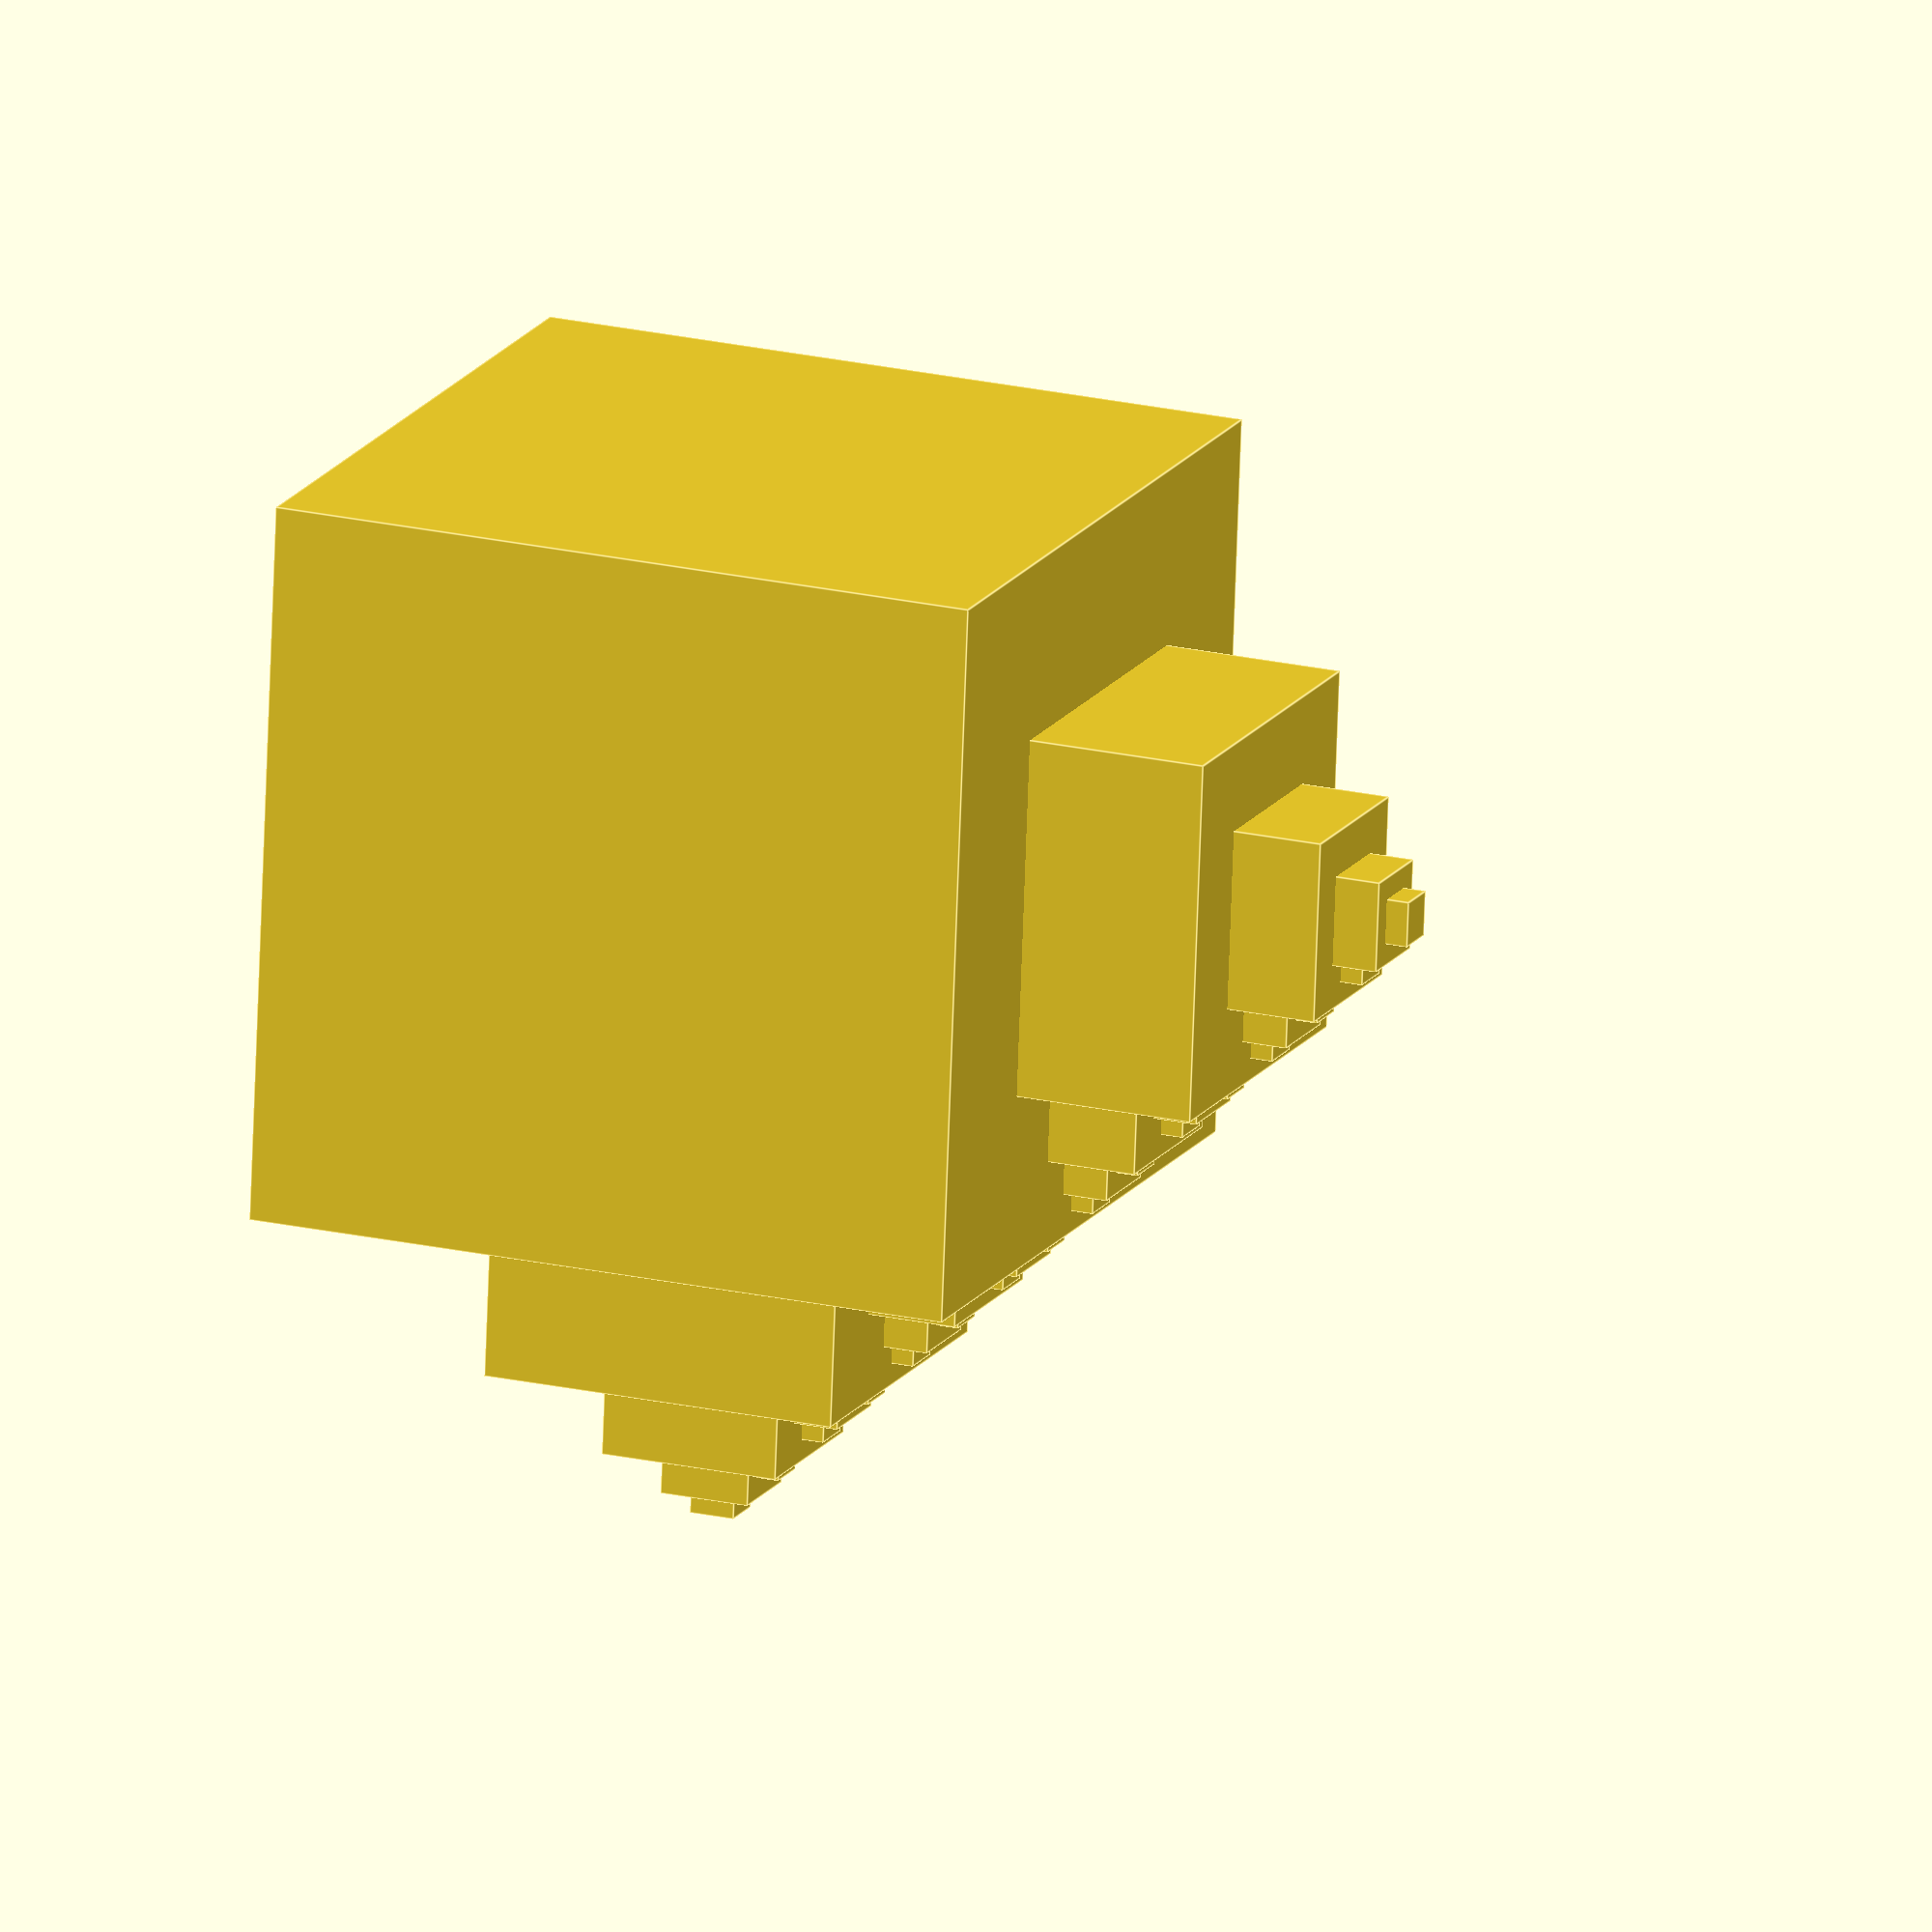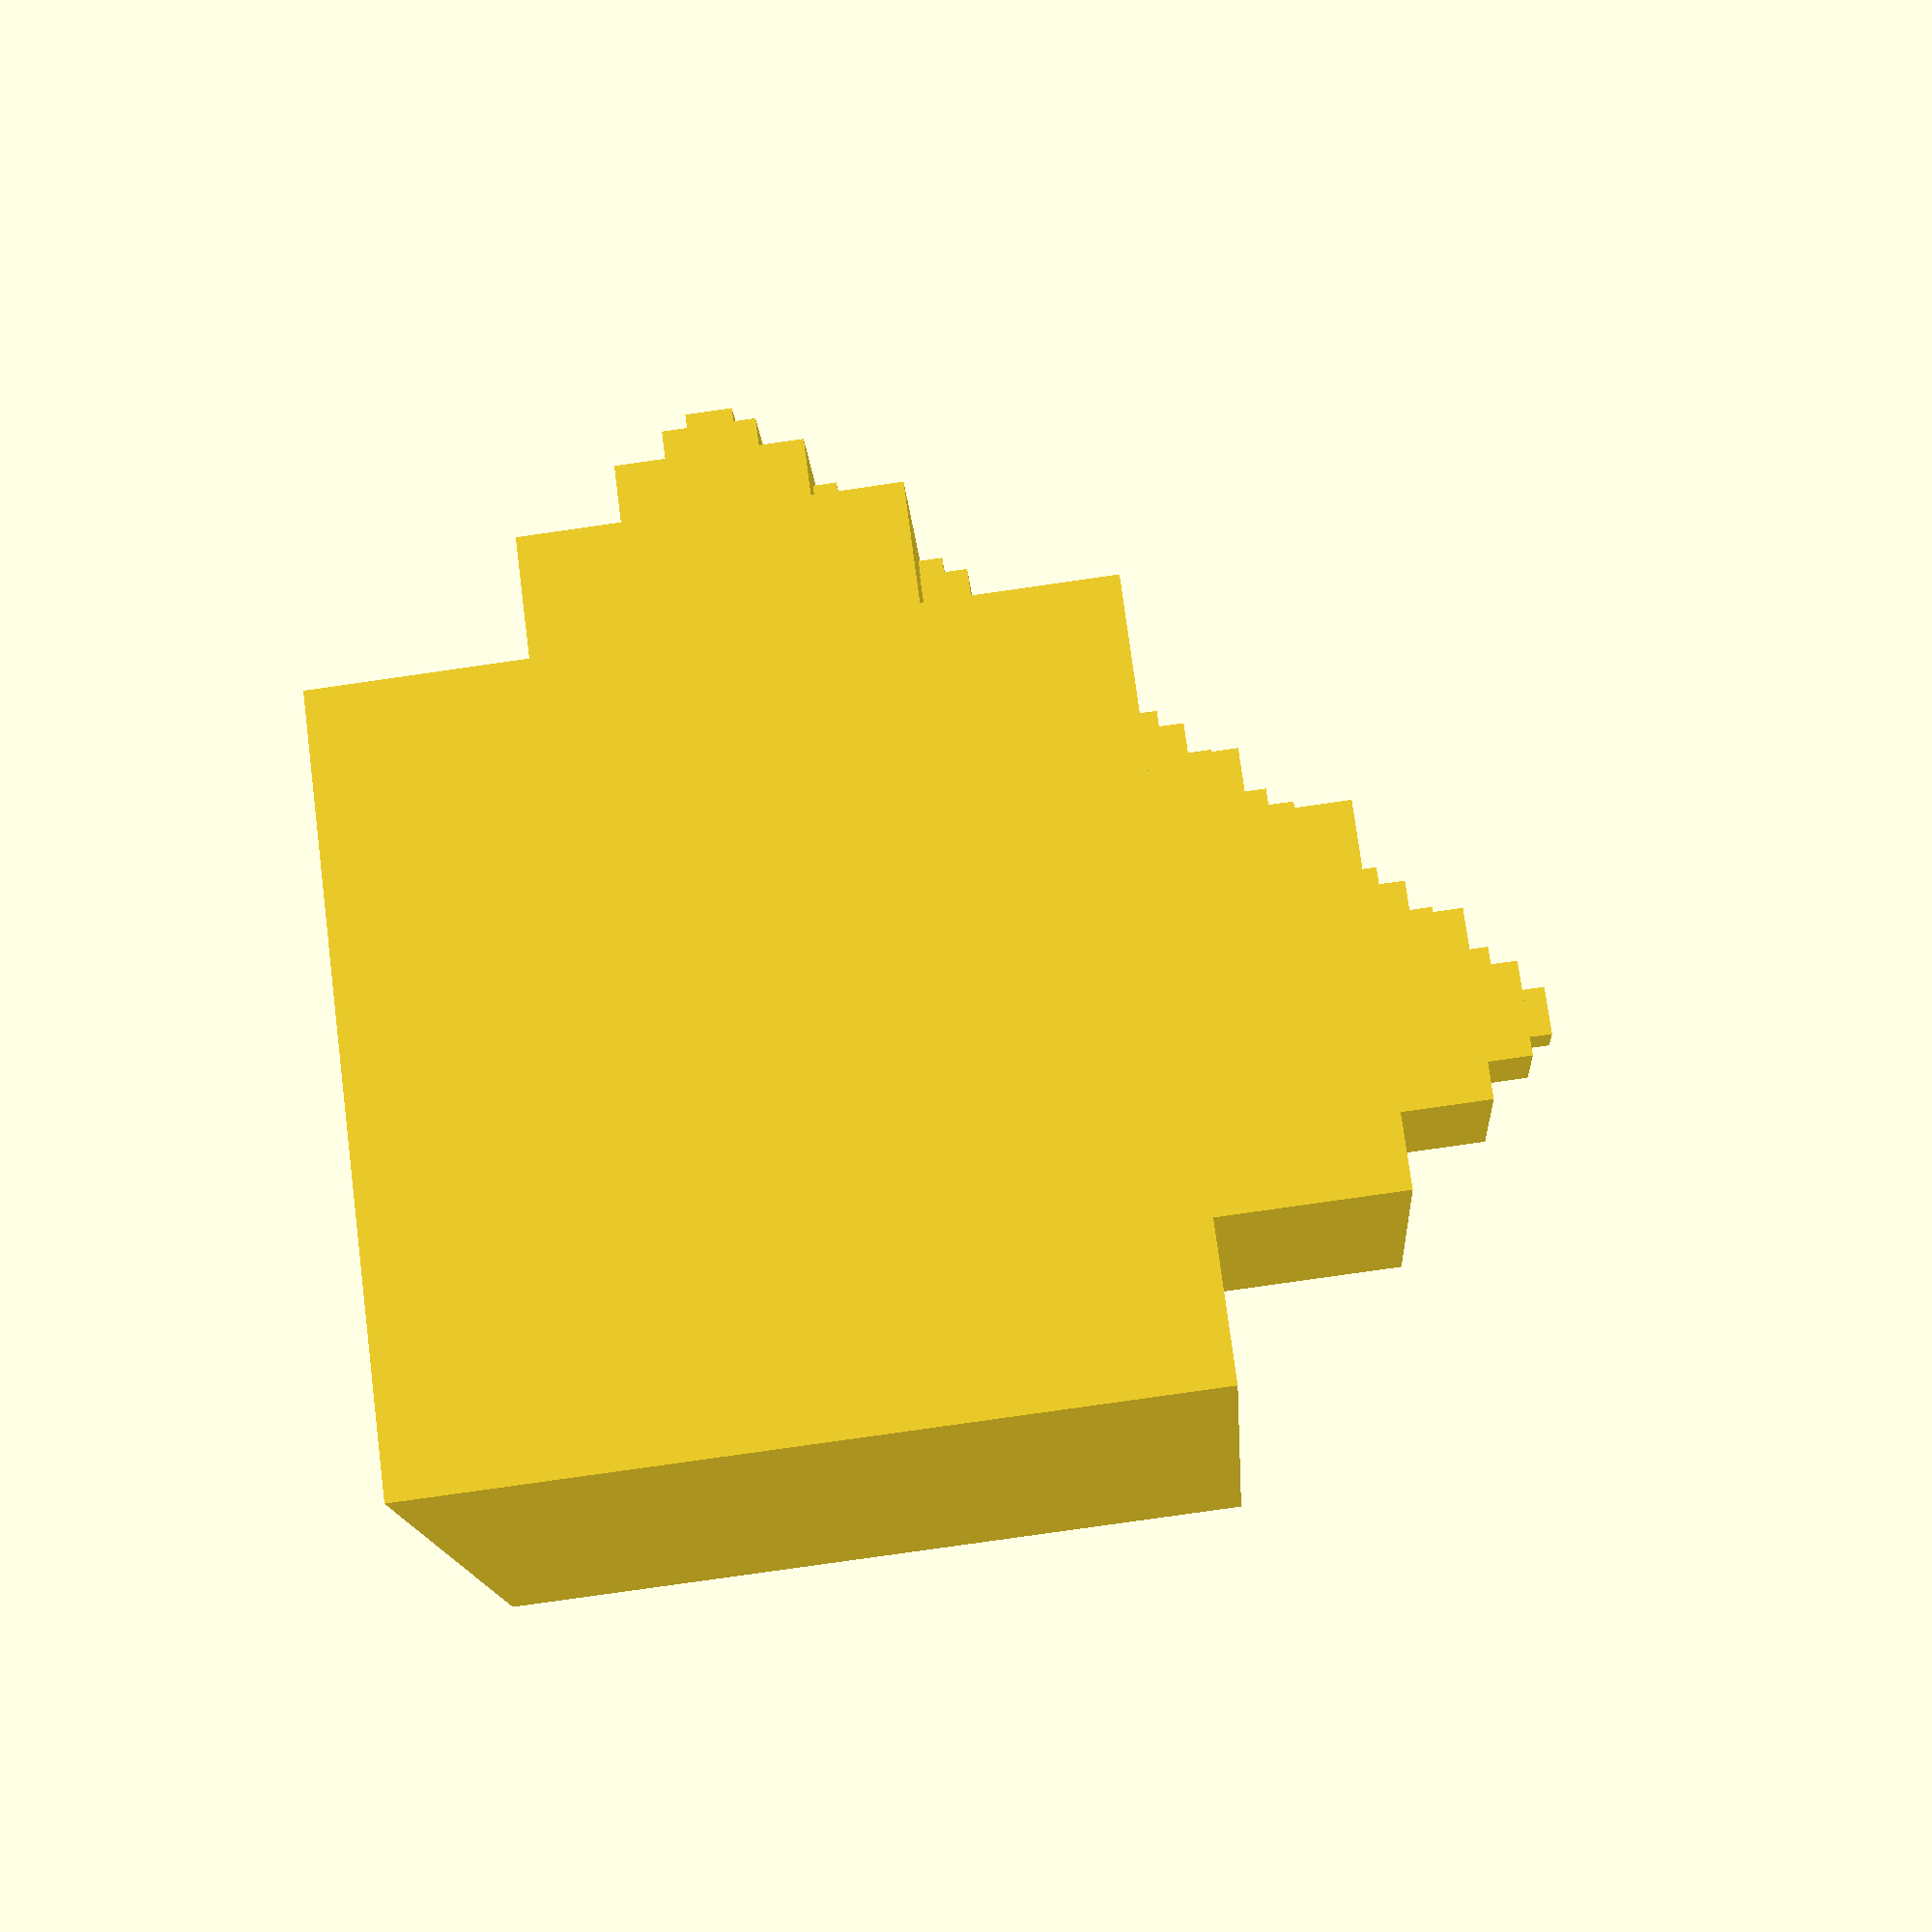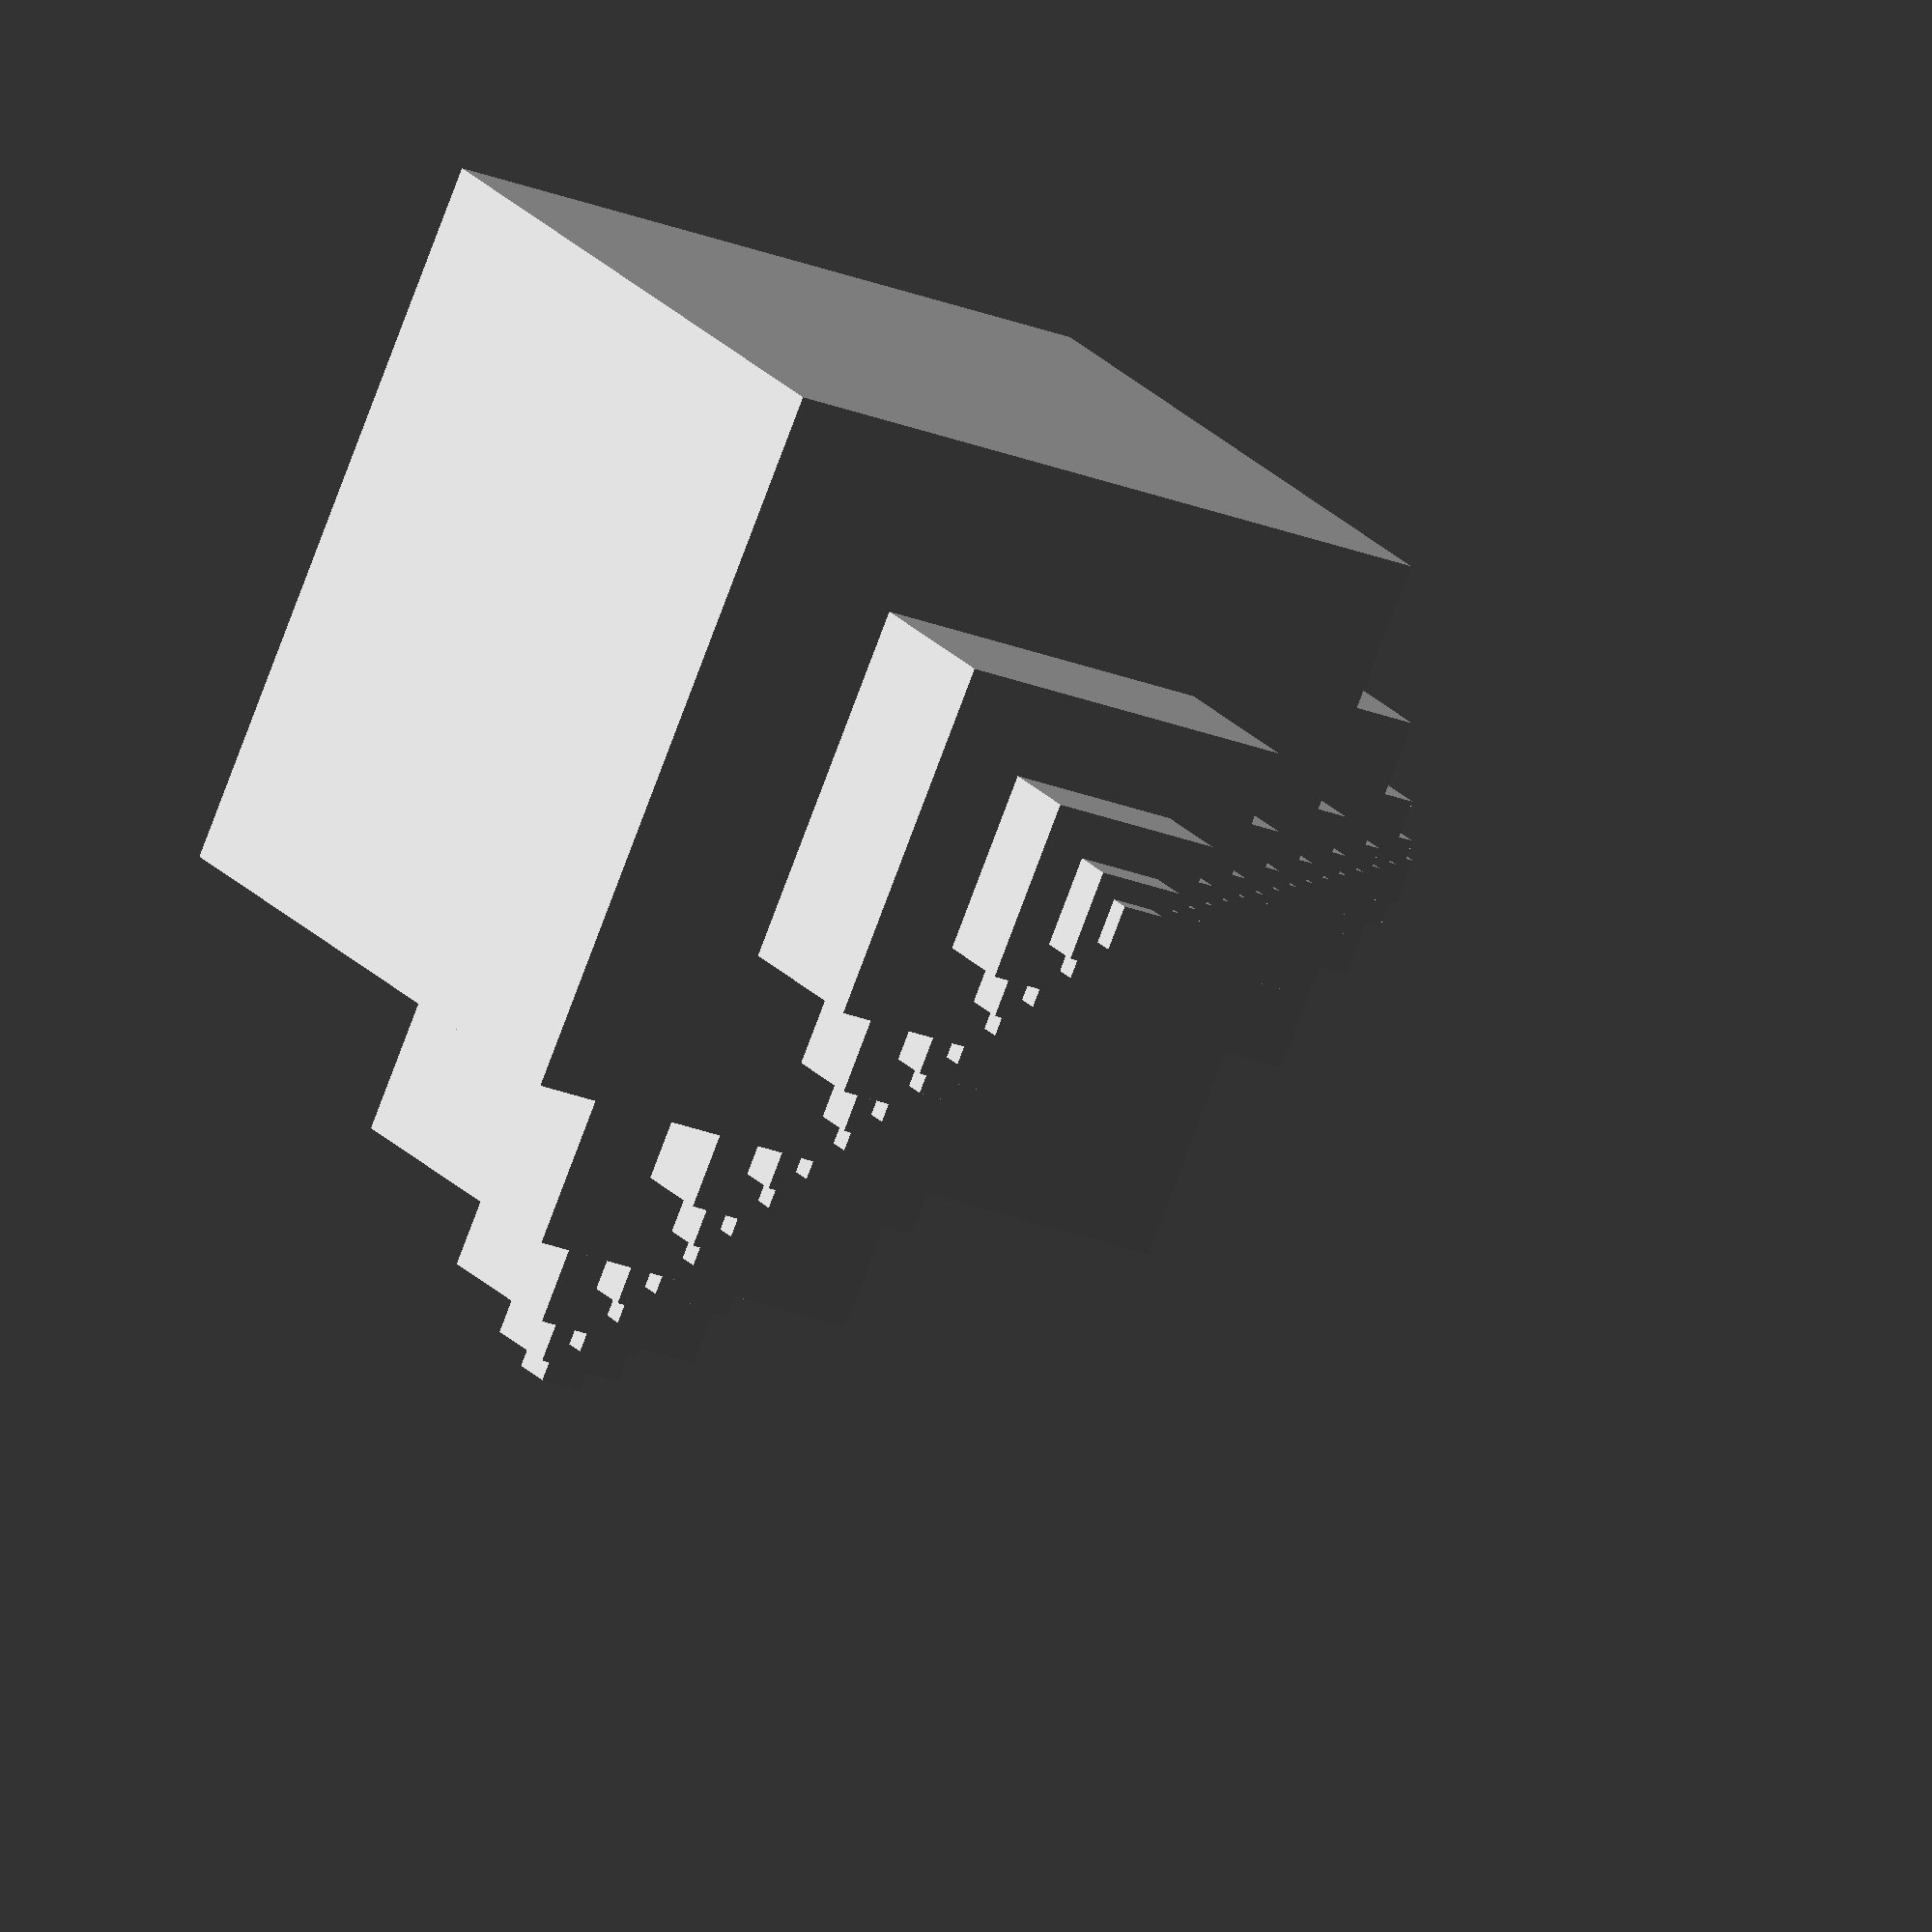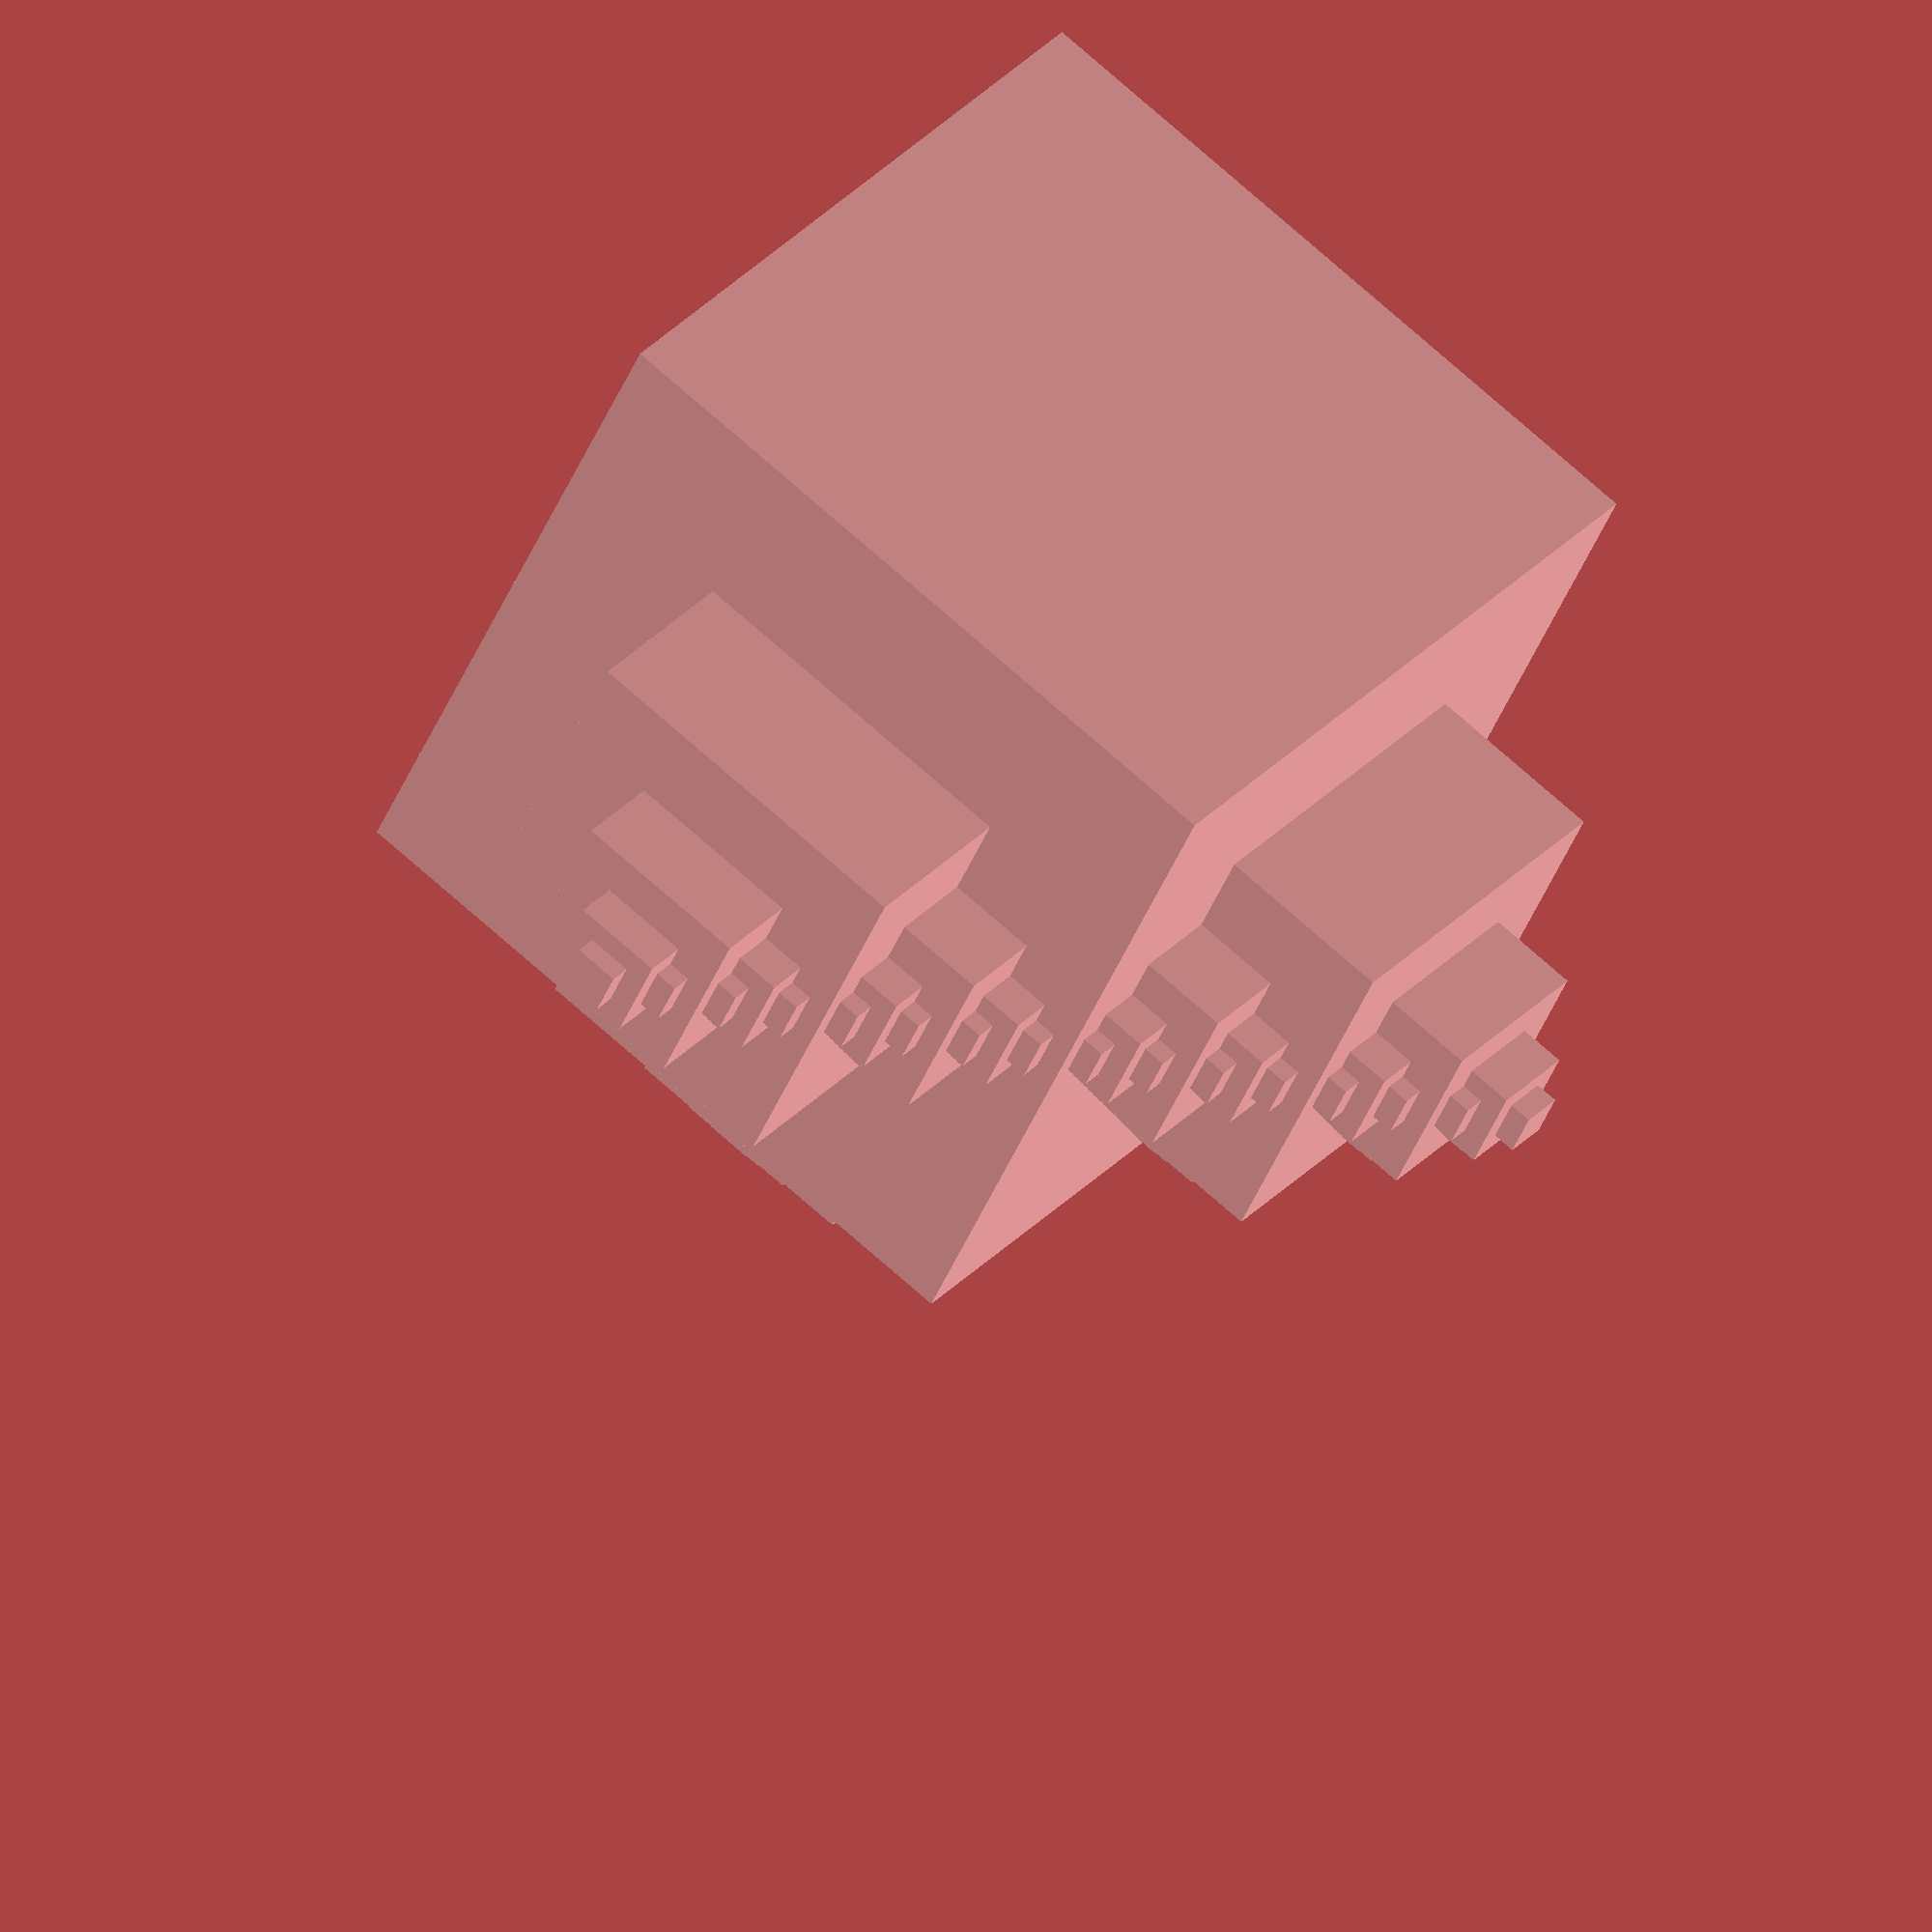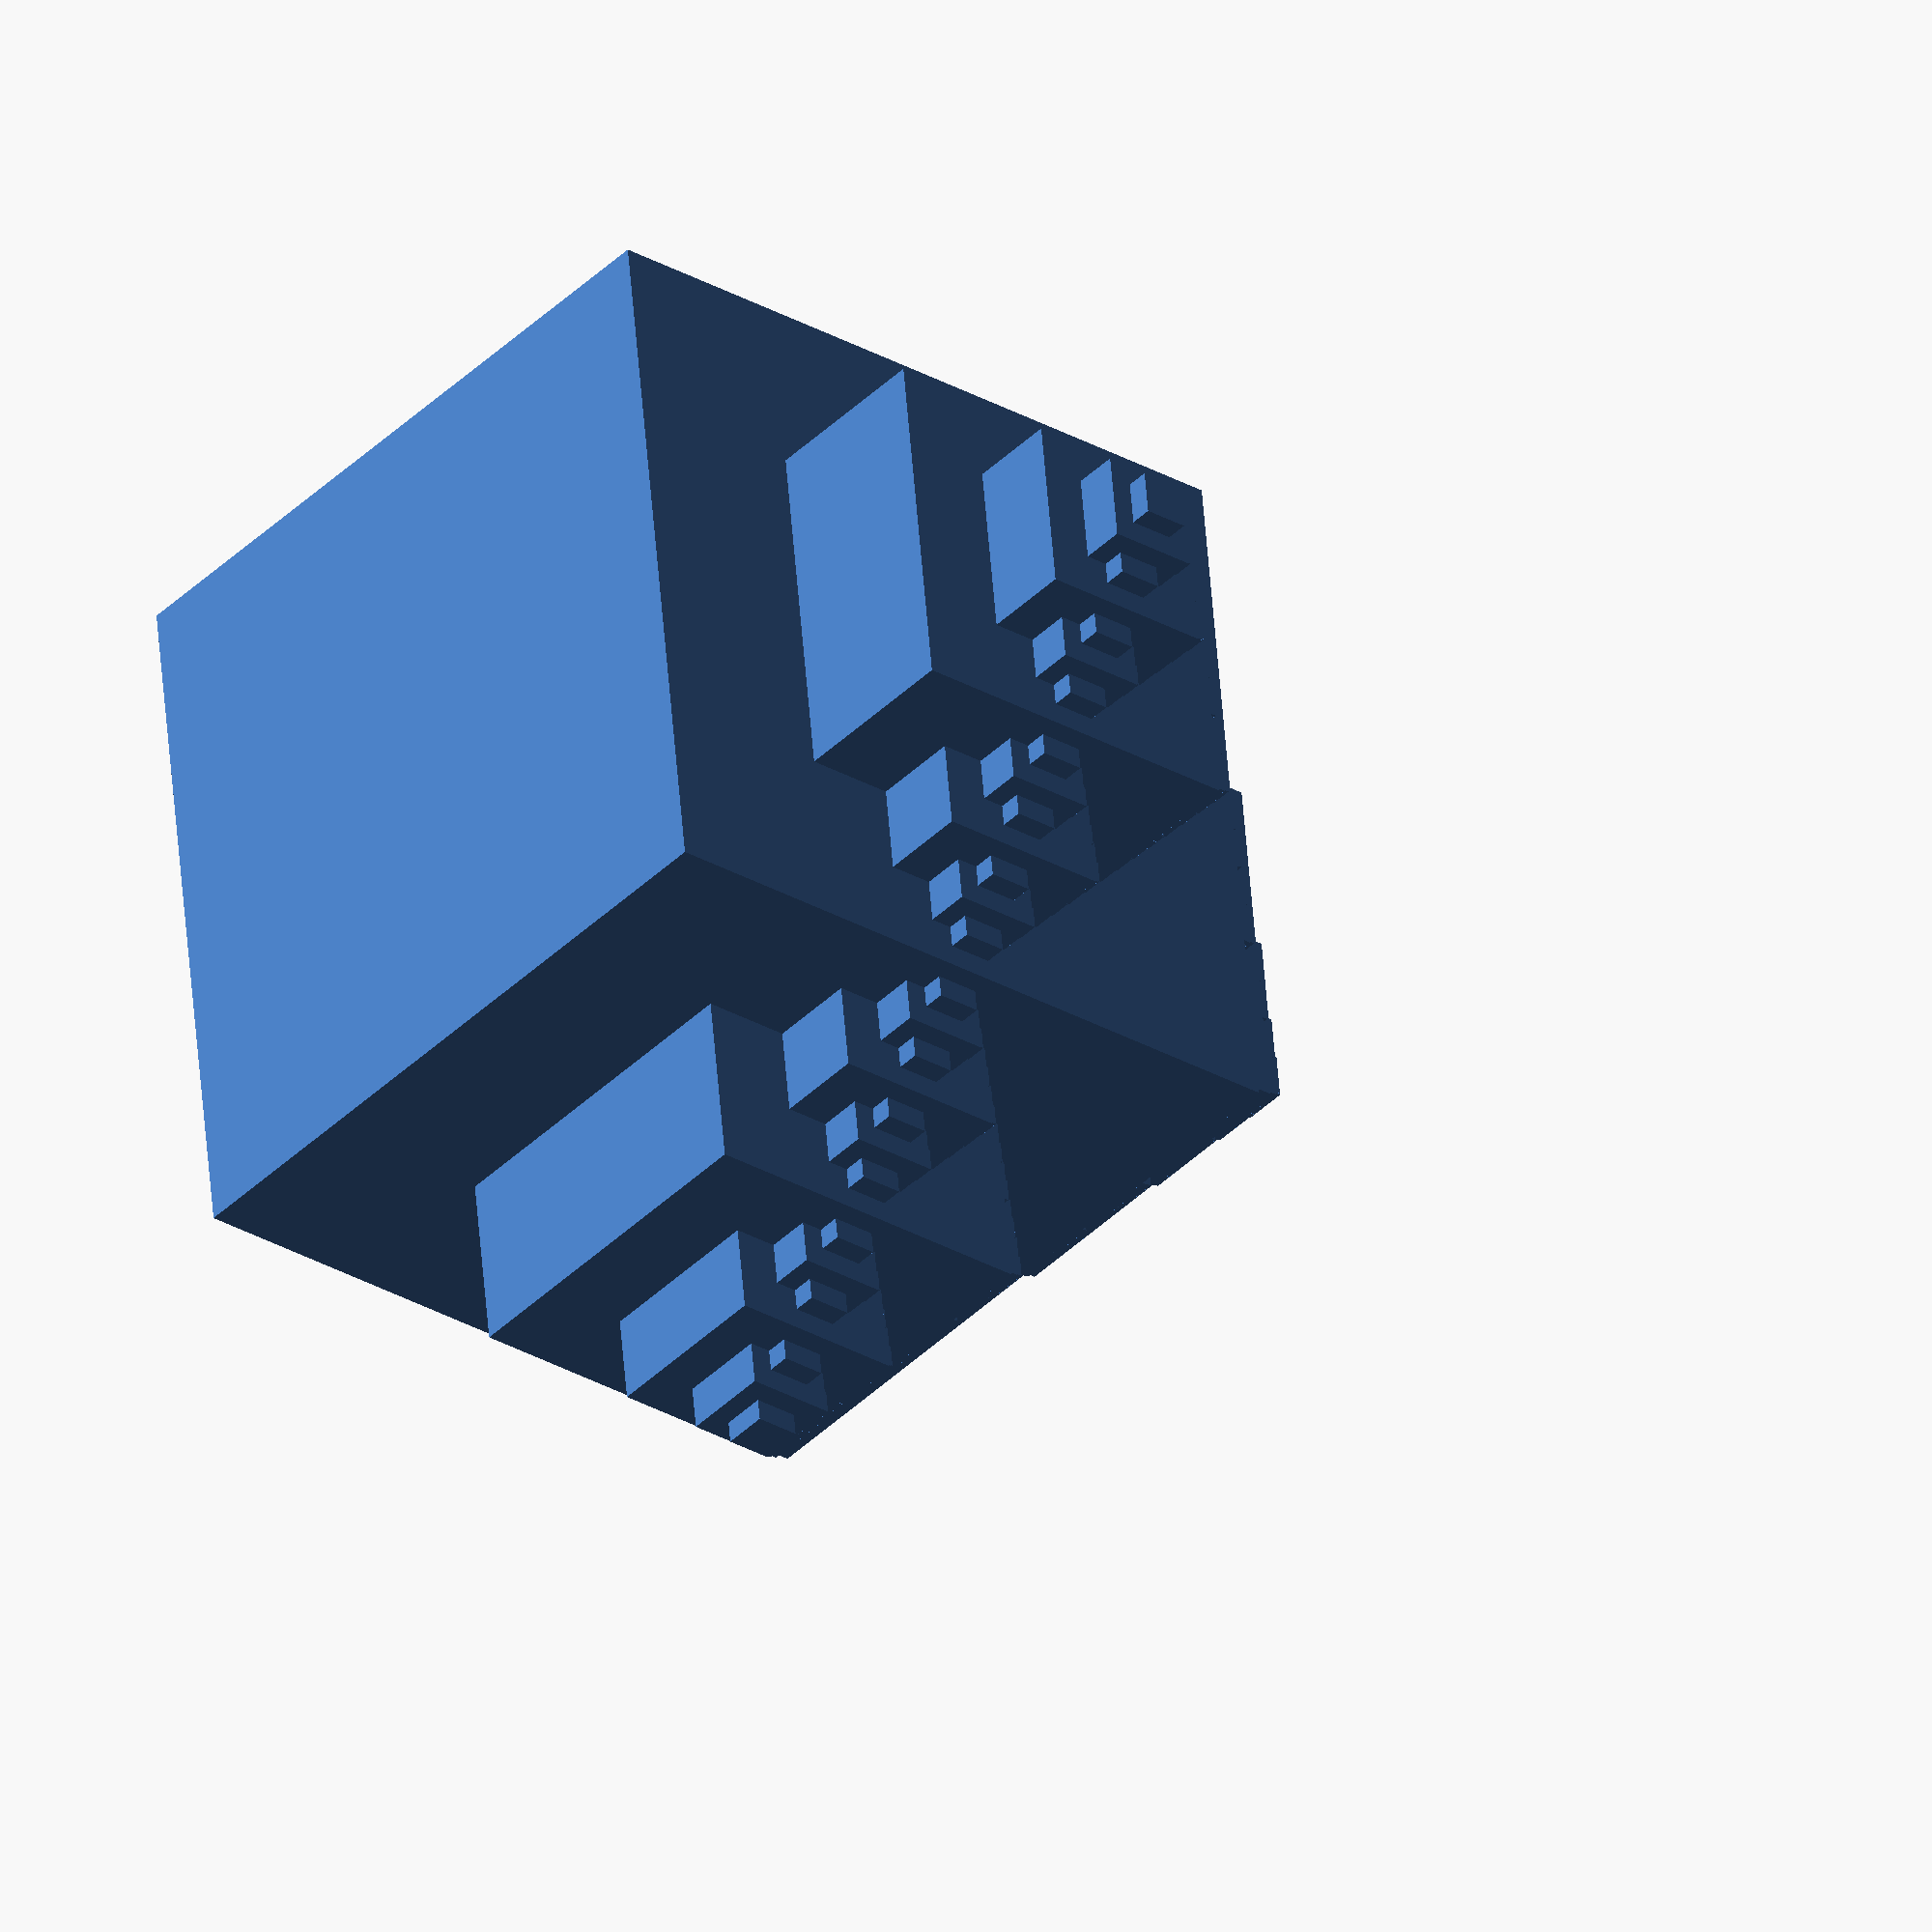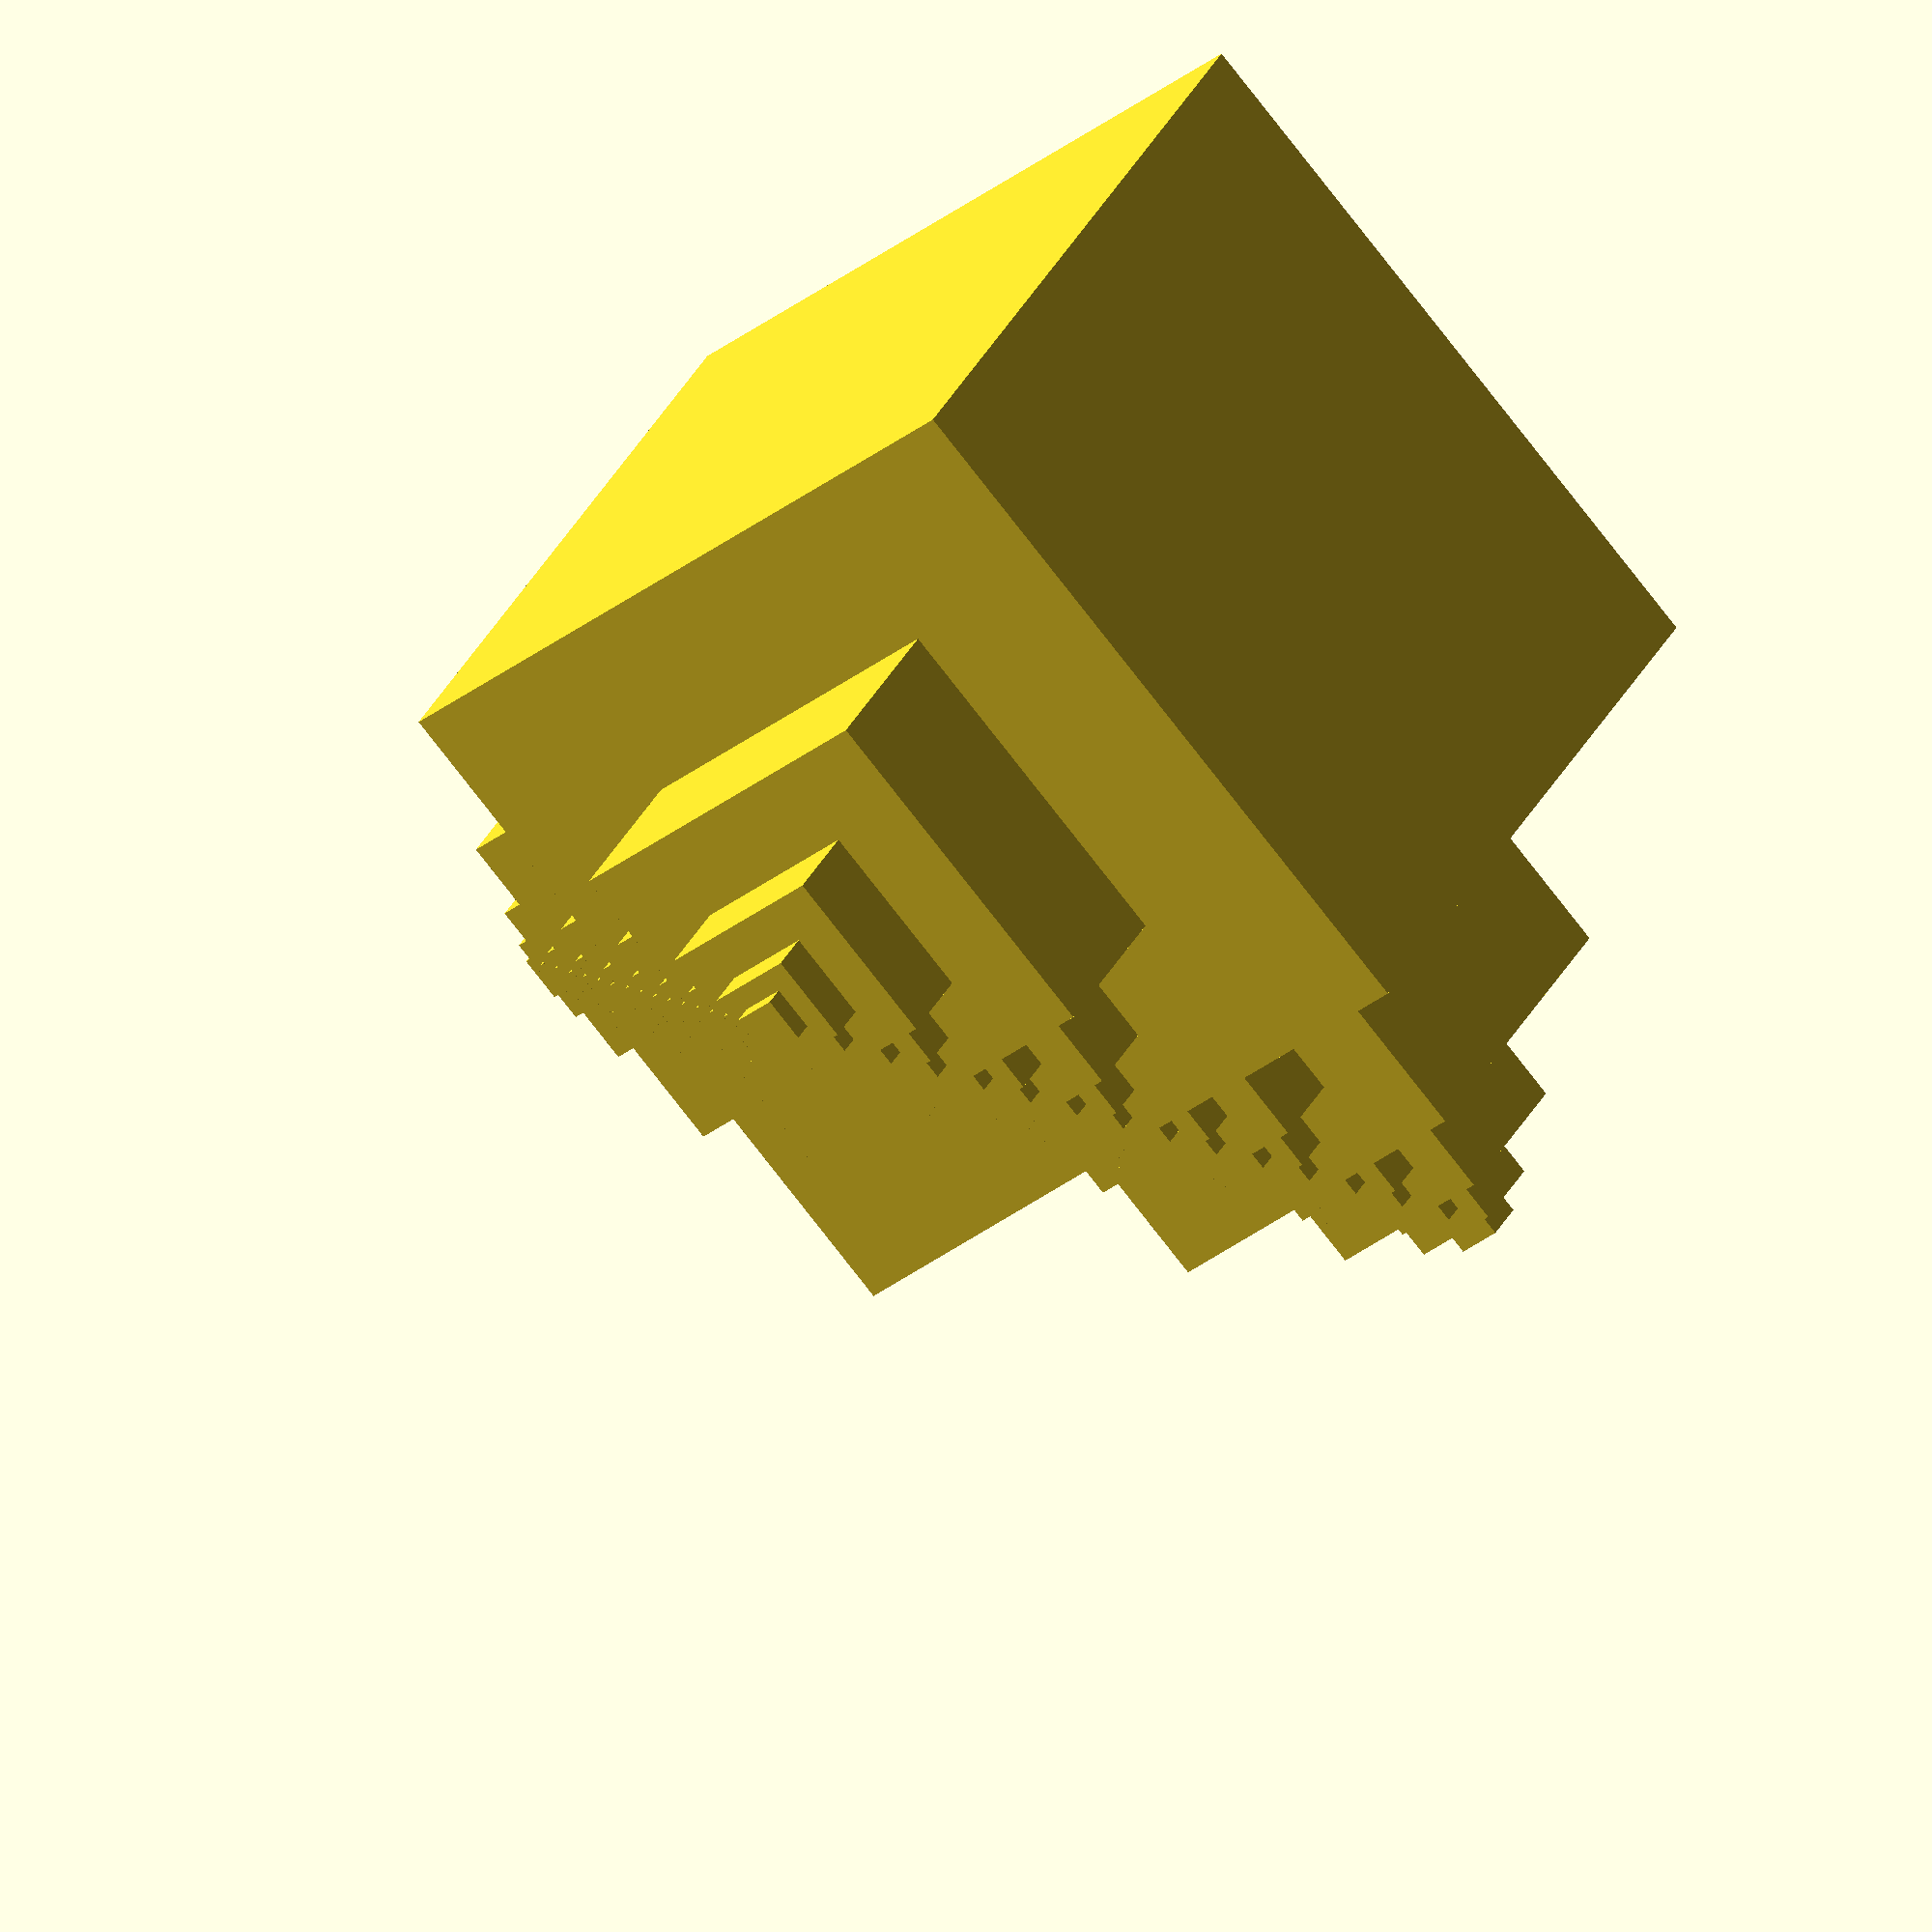
<openscad>
union() {
	union() {
		union() {
			union() {
				union() {
					union() {
						union() {
							union() {
								union() {
									union() {
										union() {
											union() {
												union() {
													cube(size = 0);
													translate(v = [0, 0, 0]) {
														translate(v = [0, 0, 0]) {
															translate(v = [0, 0, 0]) {
																cube(center = true, size = 20);
															}
														}
													}
												}
												translate(v = [0, 0, 0]) {
													translate(v = [0, 0, 0]) {
														translate(v = [0, 0, 10.0000000000]) {
															cube(center = true, size = 10.0000000000);
														}
													}
												}
											}
											translate(v = [0, 0, 0]) {
												translate(v = [0, 0, 0]) {
													translate(v = [0, 0, 15.0000000000]) {
														cube(center = true, size = 5.0000000000);
													}
												}
											}
										}
										translate(v = [0, 0, 0]) {
											translate(v = [0, 0, 0]) {
												translate(v = [0, 0, 17.5000000000]) {
													cube(center = true, size = 2.5000000000);
												}
											}
										}
									}
									translate(v = [0, 0, 0]) {
										translate(v = [0, 0, 0]) {
											translate(v = [0, 0, 18.7500000000]) {
												cube(center = true, size = 1.2500000000);
											}
										}
									}
								}
								union() {
									union() {
										union() {
											union() {
												union() {
													cube(size = 0);
													translate(v = [0, 0, 0]) {
														translate(v = [0, 0, 0]) {
															translate(v = [0, 0, 0]) {
																cube(center = true, size = 20);
															}
														}
													}
												}
												translate(v = [0, 0, 0]) {
													translate(v = [0, 0, 0]) {
														translate(v = [0, 0, 10.0000000000]) {
															cube(center = true, size = 10.0000000000);
														}
													}
												}
											}
											translate(v = [0, 0, 0]) {
												translate(v = [0, 0, 0]) {
													translate(v = [0, 0, 15.0000000000]) {
														cube(center = true, size = 5.0000000000);
													}
												}
											}
										}
										translate(v = [0, 0, 0]) {
											translate(v = [0, 0, 0]) {
												translate(v = [0, 0, 17.5000000000]) {
													cube(center = true, size = 2.5000000000);
												}
											}
										}
									}
									translate(v = [0, 0, 0]) {
										translate(v = [-1.2500000000, 0, 0]) {
											translate(v = [0, 0, 17.5000000000]) {
												cube(center = true, size = 1.2500000000);
											}
										}
									}
								}
							}
							union() {
								union() {
									union() {
										union() {
											union() {
												cube(size = 0);
												translate(v = [0, 0, 0]) {
													translate(v = [0, 0, 0]) {
														translate(v = [0, 0, 0]) {
															cube(center = true, size = 20);
														}
													}
												}
											}
											translate(v = [0, 0, 0]) {
												translate(v = [0, 0, 0]) {
													translate(v = [0, 0, 10.0000000000]) {
														cube(center = true, size = 10.0000000000);
													}
												}
											}
										}
										translate(v = [0, 0, 0]) {
											translate(v = [0, 0, 0]) {
												translate(v = [0, 0, 15.0000000000]) {
													cube(center = true, size = 5.0000000000);
												}
											}
										}
									}
									translate(v = [0, 0, 0]) {
										translate(v = [0, 0, 0]) {
											translate(v = [0, 0, 17.5000000000]) {
												cube(center = true, size = 2.5000000000);
											}
										}
									}
								}
								translate(v = [0, 1.2500000000, 0]) {
									translate(v = [0, 0, 0]) {
										translate(v = [0, 0, 17.5000000000]) {
											cube(center = true, size = 1.2500000000);
										}
									}
								}
							}
						}
						union() {
							union() {
								union() {
									union() {
										union() {
											union() {
												union() {
													cube(size = 0);
													translate(v = [0, 0, 0]) {
														translate(v = [0, 0, 0]) {
															translate(v = [0, 0, 0]) {
																cube(center = true, size = 20);
															}
														}
													}
												}
												translate(v = [0, 0, 0]) {
													translate(v = [0, 0, 0]) {
														translate(v = [0, 0, 10.0000000000]) {
															cube(center = true, size = 10.0000000000);
														}
													}
												}
											}
											translate(v = [0, 0, 0]) {
												translate(v = [0, 0, 0]) {
													translate(v = [0, 0, 15.0000000000]) {
														cube(center = true, size = 5.0000000000);
													}
												}
											}
										}
										translate(v = [0, 0, 0]) {
											translate(v = [-2.5000000000, 0, 0]) {
												translate(v = [0, 0, 15.0000000000]) {
													cube(center = true, size = 2.5000000000);
												}
											}
										}
									}
									translate(v = [0, 0, 0]) {
										translate(v = [-2.5000000000, 0, 0]) {
											translate(v = [0, 0, 16.2500000000]) {
												cube(center = true, size = 1.2500000000);
											}
										}
									}
								}
								union() {
									union() {
										union() {
											union() {
												union() {
													cube(size = 0);
													translate(v = [0, 0, 0]) {
														translate(v = [0, 0, 0]) {
															translate(v = [0, 0, 0]) {
																cube(center = true, size = 20);
															}
														}
													}
												}
												translate(v = [0, 0, 0]) {
													translate(v = [0, 0, 0]) {
														translate(v = [0, 0, 10.0000000000]) {
															cube(center = true, size = 10.0000000000);
														}
													}
												}
											}
											translate(v = [0, 0, 0]) {
												translate(v = [0, 0, 0]) {
													translate(v = [0, 0, 15.0000000000]) {
														cube(center = true, size = 5.0000000000);
													}
												}
											}
										}
										translate(v = [0, 0, 0]) {
											translate(v = [-2.5000000000, 0, 0]) {
												translate(v = [0, 0, 15.0000000000]) {
													cube(center = true, size = 2.5000000000);
												}
											}
										}
									}
									translate(v = [0, 0, 0]) {
										translate(v = [-3.7500000000, 0, 0]) {
											translate(v = [0, 0, 15.0000000000]) {
												cube(center = true, size = 1.2500000000);
											}
										}
									}
								}
							}
							union() {
								union() {
									union() {
										union() {
											union() {
												cube(size = 0);
												translate(v = [0, 0, 0]) {
													translate(v = [0, 0, 0]) {
														translate(v = [0, 0, 0]) {
															cube(center = true, size = 20);
														}
													}
												}
											}
											translate(v = [0, 0, 0]) {
												translate(v = [0, 0, 0]) {
													translate(v = [0, 0, 10.0000000000]) {
														cube(center = true, size = 10.0000000000);
													}
												}
											}
										}
										translate(v = [0, 0, 0]) {
											translate(v = [0, 0, 0]) {
												translate(v = [0, 0, 15.0000000000]) {
													cube(center = true, size = 5.0000000000);
												}
											}
										}
									}
									translate(v = [0, 0, 0]) {
										translate(v = [-2.5000000000, 0, 0]) {
											translate(v = [0, 0, 15.0000000000]) {
												cube(center = true, size = 2.5000000000);
											}
										}
									}
								}
								translate(v = [0, 1.2500000000, 0]) {
									translate(v = [-2.5000000000, 0, 0]) {
										translate(v = [0, 0, 15.0000000000]) {
											cube(center = true, size = 1.2500000000);
										}
									}
								}
							}
						}
					}
					union() {
						union() {
							union() {
								union() {
									union() {
										union() {
											union() {
												cube(size = 0);
												translate(v = [0, 0, 0]) {
													translate(v = [0, 0, 0]) {
														translate(v = [0, 0, 0]) {
															cube(center = true, size = 20);
														}
													}
												}
											}
											translate(v = [0, 0, 0]) {
												translate(v = [0, 0, 0]) {
													translate(v = [0, 0, 10.0000000000]) {
														cube(center = true, size = 10.0000000000);
													}
												}
											}
										}
										translate(v = [0, 0, 0]) {
											translate(v = [0, 0, 0]) {
												translate(v = [0, 0, 15.0000000000]) {
													cube(center = true, size = 5.0000000000);
												}
											}
										}
									}
									translate(v = [0, 2.5000000000, 0]) {
										translate(v = [0, 0, 0]) {
											translate(v = [0, 0, 15.0000000000]) {
												cube(center = true, size = 2.5000000000);
											}
										}
									}
								}
								translate(v = [0, 2.5000000000, 0]) {
									translate(v = [0, 0, 0]) {
										translate(v = [0, 0, 16.2500000000]) {
											cube(center = true, size = 1.2500000000);
										}
									}
								}
							}
							union() {
								union() {
									union() {
										union() {
											union() {
												cube(size = 0);
												translate(v = [0, 0, 0]) {
													translate(v = [0, 0, 0]) {
														translate(v = [0, 0, 0]) {
															cube(center = true, size = 20);
														}
													}
												}
											}
											translate(v = [0, 0, 0]) {
												translate(v = [0, 0, 0]) {
													translate(v = [0, 0, 10.0000000000]) {
														cube(center = true, size = 10.0000000000);
													}
												}
											}
										}
										translate(v = [0, 0, 0]) {
											translate(v = [0, 0, 0]) {
												translate(v = [0, 0, 15.0000000000]) {
													cube(center = true, size = 5.0000000000);
												}
											}
										}
									}
									translate(v = [0, 2.5000000000, 0]) {
										translate(v = [0, 0, 0]) {
											translate(v = [0, 0, 15.0000000000]) {
												cube(center = true, size = 2.5000000000);
											}
										}
									}
								}
								translate(v = [0, 2.5000000000, 0]) {
									translate(v = [-1.2500000000, 0, 0]) {
										translate(v = [0, 0, 15.0000000000]) {
											cube(center = true, size = 1.2500000000);
										}
									}
								}
							}
						}
						union() {
							union() {
								union() {
									union() {
										union() {
											cube(size = 0);
											translate(v = [0, 0, 0]) {
												translate(v = [0, 0, 0]) {
													translate(v = [0, 0, 0]) {
														cube(center = true, size = 20);
													}
												}
											}
										}
										translate(v = [0, 0, 0]) {
											translate(v = [0, 0, 0]) {
												translate(v = [0, 0, 10.0000000000]) {
													cube(center = true, size = 10.0000000000);
												}
											}
										}
									}
									translate(v = [0, 0, 0]) {
										translate(v = [0, 0, 0]) {
											translate(v = [0, 0, 15.0000000000]) {
												cube(center = true, size = 5.0000000000);
											}
										}
									}
								}
								translate(v = [0, 2.5000000000, 0]) {
									translate(v = [0, 0, 0]) {
										translate(v = [0, 0, 15.0000000000]) {
											cube(center = true, size = 2.5000000000);
										}
									}
								}
							}
							translate(v = [0, 3.7500000000, 0]) {
								translate(v = [0, 0, 0]) {
									translate(v = [0, 0, 15.0000000000]) {
										cube(center = true, size = 1.2500000000);
									}
								}
							}
						}
					}
				}
				union() {
					union() {
						union() {
							union() {
								union() {
									union() {
										union() {
											union() {
												union() {
													cube(size = 0);
													translate(v = [0, 0, 0]) {
														translate(v = [0, 0, 0]) {
															translate(v = [0, 0, 0]) {
																cube(center = true, size = 20);
															}
														}
													}
												}
												translate(v = [0, 0, 0]) {
													translate(v = [0, 0, 0]) {
														translate(v = [0, 0, 10.0000000000]) {
															cube(center = true, size = 10.0000000000);
														}
													}
												}
											}
											translate(v = [0, 0, 0]) {
												translate(v = [-5.0000000000, 0, 0]) {
													translate(v = [0, 0, 10.0000000000]) {
														cube(center = true, size = 5.0000000000);
													}
												}
											}
										}
										translate(v = [0, 0, 0]) {
											translate(v = [-5.0000000000, 0, 0]) {
												translate(v = [0, 0, 12.5000000000]) {
													cube(center = true, size = 2.5000000000);
												}
											}
										}
									}
									translate(v = [0, 0, 0]) {
										translate(v = [-5.0000000000, 0, 0]) {
											translate(v = [0, 0, 13.7500000000]) {
												cube(center = true, size = 1.2500000000);
											}
										}
									}
								}
								union() {
									union() {
										union() {
											union() {
												union() {
													cube(size = 0);
													translate(v = [0, 0, 0]) {
														translate(v = [0, 0, 0]) {
															translate(v = [0, 0, 0]) {
																cube(center = true, size = 20);
															}
														}
													}
												}
												translate(v = [0, 0, 0]) {
													translate(v = [0, 0, 0]) {
														translate(v = [0, 0, 10.0000000000]) {
															cube(center = true, size = 10.0000000000);
														}
													}
												}
											}
											translate(v = [0, 0, 0]) {
												translate(v = [-5.0000000000, 0, 0]) {
													translate(v = [0, 0, 10.0000000000]) {
														cube(center = true, size = 5.0000000000);
													}
												}
											}
										}
										translate(v = [0, 0, 0]) {
											translate(v = [-5.0000000000, 0, 0]) {
												translate(v = [0, 0, 12.5000000000]) {
													cube(center = true, size = 2.5000000000);
												}
											}
										}
									}
									translate(v = [0, 0, 0]) {
										translate(v = [-6.2500000000, 0, 0]) {
											translate(v = [0, 0, 12.5000000000]) {
												cube(center = true, size = 1.2500000000);
											}
										}
									}
								}
							}
							union() {
								union() {
									union() {
										union() {
											union() {
												cube(size = 0);
												translate(v = [0, 0, 0]) {
													translate(v = [0, 0, 0]) {
														translate(v = [0, 0, 0]) {
															cube(center = true, size = 20);
														}
													}
												}
											}
											translate(v = [0, 0, 0]) {
												translate(v = [0, 0, 0]) {
													translate(v = [0, 0, 10.0000000000]) {
														cube(center = true, size = 10.0000000000);
													}
												}
											}
										}
										translate(v = [0, 0, 0]) {
											translate(v = [-5.0000000000, 0, 0]) {
												translate(v = [0, 0, 10.0000000000]) {
													cube(center = true, size = 5.0000000000);
												}
											}
										}
									}
									translate(v = [0, 0, 0]) {
										translate(v = [-5.0000000000, 0, 0]) {
											translate(v = [0, 0, 12.5000000000]) {
												cube(center = true, size = 2.5000000000);
											}
										}
									}
								}
								translate(v = [0, 1.2500000000, 0]) {
									translate(v = [-5.0000000000, 0, 0]) {
										translate(v = [0, 0, 12.5000000000]) {
											cube(center = true, size = 1.2500000000);
										}
									}
								}
							}
						}
						union() {
							union() {
								union() {
									union() {
										union() {
											union() {
												union() {
													cube(size = 0);
													translate(v = [0, 0, 0]) {
														translate(v = [0, 0, 0]) {
															translate(v = [0, 0, 0]) {
																cube(center = true, size = 20);
															}
														}
													}
												}
												translate(v = [0, 0, 0]) {
													translate(v = [0, 0, 0]) {
														translate(v = [0, 0, 10.0000000000]) {
															cube(center = true, size = 10.0000000000);
														}
													}
												}
											}
											translate(v = [0, 0, 0]) {
												translate(v = [-5.0000000000, 0, 0]) {
													translate(v = [0, 0, 10.0000000000]) {
														cube(center = true, size = 5.0000000000);
													}
												}
											}
										}
										translate(v = [0, 0, 0]) {
											translate(v = [-7.5000000000, 0, 0]) {
												translate(v = [0, 0, 10.0000000000]) {
													cube(center = true, size = 2.5000000000);
												}
											}
										}
									}
									translate(v = [0, 0, 0]) {
										translate(v = [-7.5000000000, 0, 0]) {
											translate(v = [0, 0, 11.2500000000]) {
												cube(center = true, size = 1.2500000000);
											}
										}
									}
								}
								union() {
									union() {
										union() {
											union() {
												union() {
													cube(size = 0);
													translate(v = [0, 0, 0]) {
														translate(v = [0, 0, 0]) {
															translate(v = [0, 0, 0]) {
																cube(center = true, size = 20);
															}
														}
													}
												}
												translate(v = [0, 0, 0]) {
													translate(v = [0, 0, 0]) {
														translate(v = [0, 0, 10.0000000000]) {
															cube(center = true, size = 10.0000000000);
														}
													}
												}
											}
											translate(v = [0, 0, 0]) {
												translate(v = [-5.0000000000, 0, 0]) {
													translate(v = [0, 0, 10.0000000000]) {
														cube(center = true, size = 5.0000000000);
													}
												}
											}
										}
										translate(v = [0, 0, 0]) {
											translate(v = [-7.5000000000, 0, 0]) {
												translate(v = [0, 0, 10.0000000000]) {
													cube(center = true, size = 2.5000000000);
												}
											}
										}
									}
									translate(v = [0, 0, 0]) {
										translate(v = [-8.7500000000, 0, 0]) {
											translate(v = [0, 0, 10.0000000000]) {
												cube(center = true, size = 1.2500000000);
											}
										}
									}
								}
							}
							union() {
								union() {
									union() {
										union() {
											union() {
												cube(size = 0);
												translate(v = [0, 0, 0]) {
													translate(v = [0, 0, 0]) {
														translate(v = [0, 0, 0]) {
															cube(center = true, size = 20);
														}
													}
												}
											}
											translate(v = [0, 0, 0]) {
												translate(v = [0, 0, 0]) {
													translate(v = [0, 0, 10.0000000000]) {
														cube(center = true, size = 10.0000000000);
													}
												}
											}
										}
										translate(v = [0, 0, 0]) {
											translate(v = [-5.0000000000, 0, 0]) {
												translate(v = [0, 0, 10.0000000000]) {
													cube(center = true, size = 5.0000000000);
												}
											}
										}
									}
									translate(v = [0, 0, 0]) {
										translate(v = [-7.5000000000, 0, 0]) {
											translate(v = [0, 0, 10.0000000000]) {
												cube(center = true, size = 2.5000000000);
											}
										}
									}
								}
								translate(v = [0, 1.2500000000, 0]) {
									translate(v = [-7.5000000000, 0, 0]) {
										translate(v = [0, 0, 10.0000000000]) {
											cube(center = true, size = 1.2500000000);
										}
									}
								}
							}
						}
					}
					union() {
						union() {
							union() {
								union() {
									union() {
										union() {
											union() {
												cube(size = 0);
												translate(v = [0, 0, 0]) {
													translate(v = [0, 0, 0]) {
														translate(v = [0, 0, 0]) {
															cube(center = true, size = 20);
														}
													}
												}
											}
											translate(v = [0, 0, 0]) {
												translate(v = [0, 0, 0]) {
													translate(v = [0, 0, 10.0000000000]) {
														cube(center = true, size = 10.0000000000);
													}
												}
											}
										}
										translate(v = [0, 0, 0]) {
											translate(v = [-5.0000000000, 0, 0]) {
												translate(v = [0, 0, 10.0000000000]) {
													cube(center = true, size = 5.0000000000);
												}
											}
										}
									}
									translate(v = [0, 2.5000000000, 0]) {
										translate(v = [-5.0000000000, 0, 0]) {
											translate(v = [0, 0, 10.0000000000]) {
												cube(center = true, size = 2.5000000000);
											}
										}
									}
								}
								translate(v = [0, 2.5000000000, 0]) {
									translate(v = [-5.0000000000, 0, 0]) {
										translate(v = [0, 0, 11.2500000000]) {
											cube(center = true, size = 1.2500000000);
										}
									}
								}
							}
							union() {
								union() {
									union() {
										union() {
											union() {
												cube(size = 0);
												translate(v = [0, 0, 0]) {
													translate(v = [0, 0, 0]) {
														translate(v = [0, 0, 0]) {
															cube(center = true, size = 20);
														}
													}
												}
											}
											translate(v = [0, 0, 0]) {
												translate(v = [0, 0, 0]) {
													translate(v = [0, 0, 10.0000000000]) {
														cube(center = true, size = 10.0000000000);
													}
												}
											}
										}
										translate(v = [0, 0, 0]) {
											translate(v = [-5.0000000000, 0, 0]) {
												translate(v = [0, 0, 10.0000000000]) {
													cube(center = true, size = 5.0000000000);
												}
											}
										}
									}
									translate(v = [0, 2.5000000000, 0]) {
										translate(v = [-5.0000000000, 0, 0]) {
											translate(v = [0, 0, 10.0000000000]) {
												cube(center = true, size = 2.5000000000);
											}
										}
									}
								}
								translate(v = [0, 2.5000000000, 0]) {
									translate(v = [-6.2500000000, 0, 0]) {
										translate(v = [0, 0, 10.0000000000]) {
											cube(center = true, size = 1.2500000000);
										}
									}
								}
							}
						}
						union() {
							union() {
								union() {
									union() {
										union() {
											cube(size = 0);
											translate(v = [0, 0, 0]) {
												translate(v = [0, 0, 0]) {
													translate(v = [0, 0, 0]) {
														cube(center = true, size = 20);
													}
												}
											}
										}
										translate(v = [0, 0, 0]) {
											translate(v = [0, 0, 0]) {
												translate(v = [0, 0, 10.0000000000]) {
													cube(center = true, size = 10.0000000000);
												}
											}
										}
									}
									translate(v = [0, 0, 0]) {
										translate(v = [-5.0000000000, 0, 0]) {
											translate(v = [0, 0, 10.0000000000]) {
												cube(center = true, size = 5.0000000000);
											}
										}
									}
								}
								translate(v = [0, 2.5000000000, 0]) {
									translate(v = [-5.0000000000, 0, 0]) {
										translate(v = [0, 0, 10.0000000000]) {
											cube(center = true, size = 2.5000000000);
										}
									}
								}
							}
							translate(v = [0, 3.7500000000, 0]) {
								translate(v = [-5.0000000000, 0, 0]) {
									translate(v = [0, 0, 10.0000000000]) {
										cube(center = true, size = 1.2500000000);
									}
								}
							}
						}
					}
				}
			}
			union() {
				union() {
					union() {
						union() {
							union() {
								union() {
									union() {
										union() {
											union() {
												cube(size = 0);
												translate(v = [0, 0, 0]) {
													translate(v = [0, 0, 0]) {
														translate(v = [0, 0, 0]) {
															cube(center = true, size = 20);
														}
													}
												}
											}
											translate(v = [0, 0, 0]) {
												translate(v = [0, 0, 0]) {
													translate(v = [0, 0, 10.0000000000]) {
														cube(center = true, size = 10.0000000000);
													}
												}
											}
										}
										translate(v = [0, 5.0000000000, 0]) {
											translate(v = [0, 0, 0]) {
												translate(v = [0, 0, 10.0000000000]) {
													cube(center = true, size = 5.0000000000);
												}
											}
										}
									}
									translate(v = [0, 5.0000000000, 0]) {
										translate(v = [0, 0, 0]) {
											translate(v = [0, 0, 12.5000000000]) {
												cube(center = true, size = 2.5000000000);
											}
										}
									}
								}
								translate(v = [0, 5.0000000000, 0]) {
									translate(v = [0, 0, 0]) {
										translate(v = [0, 0, 13.7500000000]) {
											cube(center = true, size = 1.2500000000);
										}
									}
								}
							}
							union() {
								union() {
									union() {
										union() {
											union() {
												cube(size = 0);
												translate(v = [0, 0, 0]) {
													translate(v = [0, 0, 0]) {
														translate(v = [0, 0, 0]) {
															cube(center = true, size = 20);
														}
													}
												}
											}
											translate(v = [0, 0, 0]) {
												translate(v = [0, 0, 0]) {
													translate(v = [0, 0, 10.0000000000]) {
														cube(center = true, size = 10.0000000000);
													}
												}
											}
										}
										translate(v = [0, 5.0000000000, 0]) {
											translate(v = [0, 0, 0]) {
												translate(v = [0, 0, 10.0000000000]) {
													cube(center = true, size = 5.0000000000);
												}
											}
										}
									}
									translate(v = [0, 5.0000000000, 0]) {
										translate(v = [0, 0, 0]) {
											translate(v = [0, 0, 12.5000000000]) {
												cube(center = true, size = 2.5000000000);
											}
										}
									}
								}
								translate(v = [0, 5.0000000000, 0]) {
									translate(v = [-1.2500000000, 0, 0]) {
										translate(v = [0, 0, 12.5000000000]) {
											cube(center = true, size = 1.2500000000);
										}
									}
								}
							}
						}
						union() {
							union() {
								union() {
									union() {
										union() {
											cube(size = 0);
											translate(v = [0, 0, 0]) {
												translate(v = [0, 0, 0]) {
													translate(v = [0, 0, 0]) {
														cube(center = true, size = 20);
													}
												}
											}
										}
										translate(v = [0, 0, 0]) {
											translate(v = [0, 0, 0]) {
												translate(v = [0, 0, 10.0000000000]) {
													cube(center = true, size = 10.0000000000);
												}
											}
										}
									}
									translate(v = [0, 5.0000000000, 0]) {
										translate(v = [0, 0, 0]) {
											translate(v = [0, 0, 10.0000000000]) {
												cube(center = true, size = 5.0000000000);
											}
										}
									}
								}
								translate(v = [0, 5.0000000000, 0]) {
									translate(v = [0, 0, 0]) {
										translate(v = [0, 0, 12.5000000000]) {
											cube(center = true, size = 2.5000000000);
										}
									}
								}
							}
							translate(v = [0, 6.2500000000, 0]) {
								translate(v = [0, 0, 0]) {
									translate(v = [0, 0, 12.5000000000]) {
										cube(center = true, size = 1.2500000000);
									}
								}
							}
						}
					}
					union() {
						union() {
							union() {
								union() {
									union() {
										union() {
											union() {
												cube(size = 0);
												translate(v = [0, 0, 0]) {
													translate(v = [0, 0, 0]) {
														translate(v = [0, 0, 0]) {
															cube(center = true, size = 20);
														}
													}
												}
											}
											translate(v = [0, 0, 0]) {
												translate(v = [0, 0, 0]) {
													translate(v = [0, 0, 10.0000000000]) {
														cube(center = true, size = 10.0000000000);
													}
												}
											}
										}
										translate(v = [0, 5.0000000000, 0]) {
											translate(v = [0, 0, 0]) {
												translate(v = [0, 0, 10.0000000000]) {
													cube(center = true, size = 5.0000000000);
												}
											}
										}
									}
									translate(v = [0, 5.0000000000, 0]) {
										translate(v = [-2.5000000000, 0, 0]) {
											translate(v = [0, 0, 10.0000000000]) {
												cube(center = true, size = 2.5000000000);
											}
										}
									}
								}
								translate(v = [0, 5.0000000000, 0]) {
									translate(v = [-2.5000000000, 0, 0]) {
										translate(v = [0, 0, 11.2500000000]) {
											cube(center = true, size = 1.2500000000);
										}
									}
								}
							}
							union() {
								union() {
									union() {
										union() {
											union() {
												cube(size = 0);
												translate(v = [0, 0, 0]) {
													translate(v = [0, 0, 0]) {
														translate(v = [0, 0, 0]) {
															cube(center = true, size = 20);
														}
													}
												}
											}
											translate(v = [0, 0, 0]) {
												translate(v = [0, 0, 0]) {
													translate(v = [0, 0, 10.0000000000]) {
														cube(center = true, size = 10.0000000000);
													}
												}
											}
										}
										translate(v = [0, 5.0000000000, 0]) {
											translate(v = [0, 0, 0]) {
												translate(v = [0, 0, 10.0000000000]) {
													cube(center = true, size = 5.0000000000);
												}
											}
										}
									}
									translate(v = [0, 5.0000000000, 0]) {
										translate(v = [-2.5000000000, 0, 0]) {
											translate(v = [0, 0, 10.0000000000]) {
												cube(center = true, size = 2.5000000000);
											}
										}
									}
								}
								translate(v = [0, 5.0000000000, 0]) {
									translate(v = [-3.7500000000, 0, 0]) {
										translate(v = [0, 0, 10.0000000000]) {
											cube(center = true, size = 1.2500000000);
										}
									}
								}
							}
						}
						union() {
							union() {
								union() {
									union() {
										union() {
											cube(size = 0);
											translate(v = [0, 0, 0]) {
												translate(v = [0, 0, 0]) {
													translate(v = [0, 0, 0]) {
														cube(center = true, size = 20);
													}
												}
											}
										}
										translate(v = [0, 0, 0]) {
											translate(v = [0, 0, 0]) {
												translate(v = [0, 0, 10.0000000000]) {
													cube(center = true, size = 10.0000000000);
												}
											}
										}
									}
									translate(v = [0, 5.0000000000, 0]) {
										translate(v = [0, 0, 0]) {
											translate(v = [0, 0, 10.0000000000]) {
												cube(center = true, size = 5.0000000000);
											}
										}
									}
								}
								translate(v = [0, 5.0000000000, 0]) {
									translate(v = [-2.5000000000, 0, 0]) {
										translate(v = [0, 0, 10.0000000000]) {
											cube(center = true, size = 2.5000000000);
										}
									}
								}
							}
							translate(v = [0, 6.2500000000, 0]) {
								translate(v = [-2.5000000000, 0, 0]) {
									translate(v = [0, 0, 10.0000000000]) {
										cube(center = true, size = 1.2500000000);
									}
								}
							}
						}
					}
				}
				union() {
					union() {
						union() {
							union() {
								union() {
									union() {
										union() {
											cube(size = 0);
											translate(v = [0, 0, 0]) {
												translate(v = [0, 0, 0]) {
													translate(v = [0, 0, 0]) {
														cube(center = true, size = 20);
													}
												}
											}
										}
										translate(v = [0, 0, 0]) {
											translate(v = [0, 0, 0]) {
												translate(v = [0, 0, 10.0000000000]) {
													cube(center = true, size = 10.0000000000);
												}
											}
										}
									}
									translate(v = [0, 5.0000000000, 0]) {
										translate(v = [0, 0, 0]) {
											translate(v = [0, 0, 10.0000000000]) {
												cube(center = true, size = 5.0000000000);
											}
										}
									}
								}
								translate(v = [0, 7.5000000000, 0]) {
									translate(v = [0, 0, 0]) {
										translate(v = [0, 0, 10.0000000000]) {
											cube(center = true, size = 2.5000000000);
										}
									}
								}
							}
							translate(v = [0, 7.5000000000, 0]) {
								translate(v = [0, 0, 0]) {
									translate(v = [0, 0, 11.2500000000]) {
										cube(center = true, size = 1.2500000000);
									}
								}
							}
						}
						union() {
							union() {
								union() {
									union() {
										union() {
											cube(size = 0);
											translate(v = [0, 0, 0]) {
												translate(v = [0, 0, 0]) {
													translate(v = [0, 0, 0]) {
														cube(center = true, size = 20);
													}
												}
											}
										}
										translate(v = [0, 0, 0]) {
											translate(v = [0, 0, 0]) {
												translate(v = [0, 0, 10.0000000000]) {
													cube(center = true, size = 10.0000000000);
												}
											}
										}
									}
									translate(v = [0, 5.0000000000, 0]) {
										translate(v = [0, 0, 0]) {
											translate(v = [0, 0, 10.0000000000]) {
												cube(center = true, size = 5.0000000000);
											}
										}
									}
								}
								translate(v = [0, 7.5000000000, 0]) {
									translate(v = [0, 0, 0]) {
										translate(v = [0, 0, 10.0000000000]) {
											cube(center = true, size = 2.5000000000);
										}
									}
								}
							}
							translate(v = [0, 7.5000000000, 0]) {
								translate(v = [-1.2500000000, 0, 0]) {
									translate(v = [0, 0, 10.0000000000]) {
										cube(center = true, size = 1.2500000000);
									}
								}
							}
						}
					}
					union() {
						union() {
							union() {
								union() {
									union() {
										cube(size = 0);
										translate(v = [0, 0, 0]) {
											translate(v = [0, 0, 0]) {
												translate(v = [0, 0, 0]) {
													cube(center = true, size = 20);
												}
											}
										}
									}
									translate(v = [0, 0, 0]) {
										translate(v = [0, 0, 0]) {
											translate(v = [0, 0, 10.0000000000]) {
												cube(center = true, size = 10.0000000000);
											}
										}
									}
								}
								translate(v = [0, 5.0000000000, 0]) {
									translate(v = [0, 0, 0]) {
										translate(v = [0, 0, 10.0000000000]) {
											cube(center = true, size = 5.0000000000);
										}
									}
								}
							}
							translate(v = [0, 7.5000000000, 0]) {
								translate(v = [0, 0, 0]) {
									translate(v = [0, 0, 10.0000000000]) {
										cube(center = true, size = 2.5000000000);
									}
								}
							}
						}
						translate(v = [0, 8.7500000000, 0]) {
							translate(v = [0, 0, 0]) {
								translate(v = [0, 0, 10.0000000000]) {
									cube(center = true, size = 1.2500000000);
								}
							}
						}
					}
				}
			}
		}
		union() {
			union() {
				union() {
					union() {
						union() {
							union() {
								union() {
									union() {
										union() {
											union() {
												union() {
													cube(size = 0);
													translate(v = [0, 0, 0]) {
														translate(v = [0, 0, 0]) {
															translate(v = [0, 0, 0]) {
																cube(center = true, size = 20);
															}
														}
													}
												}
												translate(v = [0, 0, 0]) {
													translate(v = [-10.0000000000, 0, 0]) {
														translate(v = [0, 0, 0]) {
															cube(center = true, size = 10.0000000000);
														}
													}
												}
											}
											translate(v = [0, 0, 0]) {
												translate(v = [-10.0000000000, 0, 0]) {
													translate(v = [0, 0, 5.0000000000]) {
														cube(center = true, size = 5.0000000000);
													}
												}
											}
										}
										translate(v = [0, 0, 0]) {
											translate(v = [-10.0000000000, 0, 0]) {
												translate(v = [0, 0, 7.5000000000]) {
													cube(center = true, size = 2.5000000000);
												}
											}
										}
									}
									translate(v = [0, 0, 0]) {
										translate(v = [-10.0000000000, 0, 0]) {
											translate(v = [0, 0, 8.7500000000]) {
												cube(center = true, size = 1.2500000000);
											}
										}
									}
								}
								union() {
									union() {
										union() {
											union() {
												union() {
													cube(size = 0);
													translate(v = [0, 0, 0]) {
														translate(v = [0, 0, 0]) {
															translate(v = [0, 0, 0]) {
																cube(center = true, size = 20);
															}
														}
													}
												}
												translate(v = [0, 0, 0]) {
													translate(v = [-10.0000000000, 0, 0]) {
														translate(v = [0, 0, 0]) {
															cube(center = true, size = 10.0000000000);
														}
													}
												}
											}
											translate(v = [0, 0, 0]) {
												translate(v = [-10.0000000000, 0, 0]) {
													translate(v = [0, 0, 5.0000000000]) {
														cube(center = true, size = 5.0000000000);
													}
												}
											}
										}
										translate(v = [0, 0, 0]) {
											translate(v = [-10.0000000000, 0, 0]) {
												translate(v = [0, 0, 7.5000000000]) {
													cube(center = true, size = 2.5000000000);
												}
											}
										}
									}
									translate(v = [0, 0, 0]) {
										translate(v = [-11.2500000000, 0, 0]) {
											translate(v = [0, 0, 7.5000000000]) {
												cube(center = true, size = 1.2500000000);
											}
										}
									}
								}
							}
							union() {
								union() {
									union() {
										union() {
											union() {
												cube(size = 0);
												translate(v = [0, 0, 0]) {
													translate(v = [0, 0, 0]) {
														translate(v = [0, 0, 0]) {
															cube(center = true, size = 20);
														}
													}
												}
											}
											translate(v = [0, 0, 0]) {
												translate(v = [-10.0000000000, 0, 0]) {
													translate(v = [0, 0, 0]) {
														cube(center = true, size = 10.0000000000);
													}
												}
											}
										}
										translate(v = [0, 0, 0]) {
											translate(v = [-10.0000000000, 0, 0]) {
												translate(v = [0, 0, 5.0000000000]) {
													cube(center = true, size = 5.0000000000);
												}
											}
										}
									}
									translate(v = [0, 0, 0]) {
										translate(v = [-10.0000000000, 0, 0]) {
											translate(v = [0, 0, 7.5000000000]) {
												cube(center = true, size = 2.5000000000);
											}
										}
									}
								}
								translate(v = [0, 1.2500000000, 0]) {
									translate(v = [-10.0000000000, 0, 0]) {
										translate(v = [0, 0, 7.5000000000]) {
											cube(center = true, size = 1.2500000000);
										}
									}
								}
							}
						}
						union() {
							union() {
								union() {
									union() {
										union() {
											union() {
												union() {
													cube(size = 0);
													translate(v = [0, 0, 0]) {
														translate(v = [0, 0, 0]) {
															translate(v = [0, 0, 0]) {
																cube(center = true, size = 20);
															}
														}
													}
												}
												translate(v = [0, 0, 0]) {
													translate(v = [-10.0000000000, 0, 0]) {
														translate(v = [0, 0, 0]) {
															cube(center = true, size = 10.0000000000);
														}
													}
												}
											}
											translate(v = [0, 0, 0]) {
												translate(v = [-10.0000000000, 0, 0]) {
													translate(v = [0, 0, 5.0000000000]) {
														cube(center = true, size = 5.0000000000);
													}
												}
											}
										}
										translate(v = [0, 0, 0]) {
											translate(v = [-12.5000000000, 0, 0]) {
												translate(v = [0, 0, 5.0000000000]) {
													cube(center = true, size = 2.5000000000);
												}
											}
										}
									}
									translate(v = [0, 0, 0]) {
										translate(v = [-12.5000000000, 0, 0]) {
											translate(v = [0, 0, 6.2500000000]) {
												cube(center = true, size = 1.2500000000);
											}
										}
									}
								}
								union() {
									union() {
										union() {
											union() {
												union() {
													cube(size = 0);
													translate(v = [0, 0, 0]) {
														translate(v = [0, 0, 0]) {
															translate(v = [0, 0, 0]) {
																cube(center = true, size = 20);
															}
														}
													}
												}
												translate(v = [0, 0, 0]) {
													translate(v = [-10.0000000000, 0, 0]) {
														translate(v = [0, 0, 0]) {
															cube(center = true, size = 10.0000000000);
														}
													}
												}
											}
											translate(v = [0, 0, 0]) {
												translate(v = [-10.0000000000, 0, 0]) {
													translate(v = [0, 0, 5.0000000000]) {
														cube(center = true, size = 5.0000000000);
													}
												}
											}
										}
										translate(v = [0, 0, 0]) {
											translate(v = [-12.5000000000, 0, 0]) {
												translate(v = [0, 0, 5.0000000000]) {
													cube(center = true, size = 2.5000000000);
												}
											}
										}
									}
									translate(v = [0, 0, 0]) {
										translate(v = [-13.7500000000, 0, 0]) {
											translate(v = [0, 0, 5.0000000000]) {
												cube(center = true, size = 1.2500000000);
											}
										}
									}
								}
							}
							union() {
								union() {
									union() {
										union() {
											union() {
												cube(size = 0);
												translate(v = [0, 0, 0]) {
													translate(v = [0, 0, 0]) {
														translate(v = [0, 0, 0]) {
															cube(center = true, size = 20);
														}
													}
												}
											}
											translate(v = [0, 0, 0]) {
												translate(v = [-10.0000000000, 0, 0]) {
													translate(v = [0, 0, 0]) {
														cube(center = true, size = 10.0000000000);
													}
												}
											}
										}
										translate(v = [0, 0, 0]) {
											translate(v = [-10.0000000000, 0, 0]) {
												translate(v = [0, 0, 5.0000000000]) {
													cube(center = true, size = 5.0000000000);
												}
											}
										}
									}
									translate(v = [0, 0, 0]) {
										translate(v = [-12.5000000000, 0, 0]) {
											translate(v = [0, 0, 5.0000000000]) {
												cube(center = true, size = 2.5000000000);
											}
										}
									}
								}
								translate(v = [0, 1.2500000000, 0]) {
									translate(v = [-12.5000000000, 0, 0]) {
										translate(v = [0, 0, 5.0000000000]) {
											cube(center = true, size = 1.2500000000);
										}
									}
								}
							}
						}
					}
					union() {
						union() {
							union() {
								union() {
									union() {
										union() {
											union() {
												cube(size = 0);
												translate(v = [0, 0, 0]) {
													translate(v = [0, 0, 0]) {
														translate(v = [0, 0, 0]) {
															cube(center = true, size = 20);
														}
													}
												}
											}
											translate(v = [0, 0, 0]) {
												translate(v = [-10.0000000000, 0, 0]) {
													translate(v = [0, 0, 0]) {
														cube(center = true, size = 10.0000000000);
													}
												}
											}
										}
										translate(v = [0, 0, 0]) {
											translate(v = [-10.0000000000, 0, 0]) {
												translate(v = [0, 0, 5.0000000000]) {
													cube(center = true, size = 5.0000000000);
												}
											}
										}
									}
									translate(v = [0, 2.5000000000, 0]) {
										translate(v = [-10.0000000000, 0, 0]) {
											translate(v = [0, 0, 5.0000000000]) {
												cube(center = true, size = 2.5000000000);
											}
										}
									}
								}
								translate(v = [0, 2.5000000000, 0]) {
									translate(v = [-10.0000000000, 0, 0]) {
										translate(v = [0, 0, 6.2500000000]) {
											cube(center = true, size = 1.2500000000);
										}
									}
								}
							}
							union() {
								union() {
									union() {
										union() {
											union() {
												cube(size = 0);
												translate(v = [0, 0, 0]) {
													translate(v = [0, 0, 0]) {
														translate(v = [0, 0, 0]) {
															cube(center = true, size = 20);
														}
													}
												}
											}
											translate(v = [0, 0, 0]) {
												translate(v = [-10.0000000000, 0, 0]) {
													translate(v = [0, 0, 0]) {
														cube(center = true, size = 10.0000000000);
													}
												}
											}
										}
										translate(v = [0, 0, 0]) {
											translate(v = [-10.0000000000, 0, 0]) {
												translate(v = [0, 0, 5.0000000000]) {
													cube(center = true, size = 5.0000000000);
												}
											}
										}
									}
									translate(v = [0, 2.5000000000, 0]) {
										translate(v = [-10.0000000000, 0, 0]) {
											translate(v = [0, 0, 5.0000000000]) {
												cube(center = true, size = 2.5000000000);
											}
										}
									}
								}
								translate(v = [0, 2.5000000000, 0]) {
									translate(v = [-11.2500000000, 0, 0]) {
										translate(v = [0, 0, 5.0000000000]) {
											cube(center = true, size = 1.2500000000);
										}
									}
								}
							}
						}
						union() {
							union() {
								union() {
									union() {
										union() {
											cube(size = 0);
											translate(v = [0, 0, 0]) {
												translate(v = [0, 0, 0]) {
													translate(v = [0, 0, 0]) {
														cube(center = true, size = 20);
													}
												}
											}
										}
										translate(v = [0, 0, 0]) {
											translate(v = [-10.0000000000, 0, 0]) {
												translate(v = [0, 0, 0]) {
													cube(center = true, size = 10.0000000000);
												}
											}
										}
									}
									translate(v = [0, 0, 0]) {
										translate(v = [-10.0000000000, 0, 0]) {
											translate(v = [0, 0, 5.0000000000]) {
												cube(center = true, size = 5.0000000000);
											}
										}
									}
								}
								translate(v = [0, 2.5000000000, 0]) {
									translate(v = [-10.0000000000, 0, 0]) {
										translate(v = [0, 0, 5.0000000000]) {
											cube(center = true, size = 2.5000000000);
										}
									}
								}
							}
							translate(v = [0, 3.7500000000, 0]) {
								translate(v = [-10.0000000000, 0, 0]) {
									translate(v = [0, 0, 5.0000000000]) {
										cube(center = true, size = 1.2500000000);
									}
								}
							}
						}
					}
				}
				union() {
					union() {
						union() {
							union() {
								union() {
									union() {
										union() {
											union() {
												union() {
													cube(size = 0);
													translate(v = [0, 0, 0]) {
														translate(v = [0, 0, 0]) {
															translate(v = [0, 0, 0]) {
																cube(center = true, size = 20);
															}
														}
													}
												}
												translate(v = [0, 0, 0]) {
													translate(v = [-10.0000000000, 0, 0]) {
														translate(v = [0, 0, 0]) {
															cube(center = true, size = 10.0000000000);
														}
													}
												}
											}
											translate(v = [0, 0, 0]) {
												translate(v = [-15.0000000000, 0, 0]) {
													translate(v = [0, 0, 0]) {
														cube(center = true, size = 5.0000000000);
													}
												}
											}
										}
										translate(v = [0, 0, 0]) {
											translate(v = [-15.0000000000, 0, 0]) {
												translate(v = [0, 0, 2.5000000000]) {
													cube(center = true, size = 2.5000000000);
												}
											}
										}
									}
									translate(v = [0, 0, 0]) {
										translate(v = [-15.0000000000, 0, 0]) {
											translate(v = [0, 0, 3.7500000000]) {
												cube(center = true, size = 1.2500000000);
											}
										}
									}
								}
								union() {
									union() {
										union() {
											union() {
												union() {
													cube(size = 0);
													translate(v = [0, 0, 0]) {
														translate(v = [0, 0, 0]) {
															translate(v = [0, 0, 0]) {
																cube(center = true, size = 20);
															}
														}
													}
												}
												translate(v = [0, 0, 0]) {
													translate(v = [-10.0000000000, 0, 0]) {
														translate(v = [0, 0, 0]) {
															cube(center = true, size = 10.0000000000);
														}
													}
												}
											}
											translate(v = [0, 0, 0]) {
												translate(v = [-15.0000000000, 0, 0]) {
													translate(v = [0, 0, 0]) {
														cube(center = true, size = 5.0000000000);
													}
												}
											}
										}
										translate(v = [0, 0, 0]) {
											translate(v = [-15.0000000000, 0, 0]) {
												translate(v = [0, 0, 2.5000000000]) {
													cube(center = true, size = 2.5000000000);
												}
											}
										}
									}
									translate(v = [0, 0, 0]) {
										translate(v = [-16.2500000000, 0, 0]) {
											translate(v = [0, 0, 2.5000000000]) {
												cube(center = true, size = 1.2500000000);
											}
										}
									}
								}
							}
							union() {
								union() {
									union() {
										union() {
											union() {
												cube(size = 0);
												translate(v = [0, 0, 0]) {
													translate(v = [0, 0, 0]) {
														translate(v = [0, 0, 0]) {
															cube(center = true, size = 20);
														}
													}
												}
											}
											translate(v = [0, 0, 0]) {
												translate(v = [-10.0000000000, 0, 0]) {
													translate(v = [0, 0, 0]) {
														cube(center = true, size = 10.0000000000);
													}
												}
											}
										}
										translate(v = [0, 0, 0]) {
											translate(v = [-15.0000000000, 0, 0]) {
												translate(v = [0, 0, 0]) {
													cube(center = true, size = 5.0000000000);
												}
											}
										}
									}
									translate(v = [0, 0, 0]) {
										translate(v = [-15.0000000000, 0, 0]) {
											translate(v = [0, 0, 2.5000000000]) {
												cube(center = true, size = 2.5000000000);
											}
										}
									}
								}
								translate(v = [0, 1.2500000000, 0]) {
									translate(v = [-15.0000000000, 0, 0]) {
										translate(v = [0, 0, 2.5000000000]) {
											cube(center = true, size = 1.2500000000);
										}
									}
								}
							}
						}
						union() {
							union() {
								union() {
									union() {
										union() {
											union() {
												union() {
													cube(size = 0);
													translate(v = [0, 0, 0]) {
														translate(v = [0, 0, 0]) {
															translate(v = [0, 0, 0]) {
																cube(center = true, size = 20);
															}
														}
													}
												}
												translate(v = [0, 0, 0]) {
													translate(v = [-10.0000000000, 0, 0]) {
														translate(v = [0, 0, 0]) {
															cube(center = true, size = 10.0000000000);
														}
													}
												}
											}
											translate(v = [0, 0, 0]) {
												translate(v = [-15.0000000000, 0, 0]) {
													translate(v = [0, 0, 0]) {
														cube(center = true, size = 5.0000000000);
													}
												}
											}
										}
										translate(v = [0, 0, 0]) {
											translate(v = [-17.5000000000, 0, 0]) {
												translate(v = [0, 0, 0]) {
													cube(center = true, size = 2.5000000000);
												}
											}
										}
									}
									translate(v = [0, 0, 0]) {
										translate(v = [-17.5000000000, 0, 0]) {
											translate(v = [0, 0, 1.2500000000]) {
												cube(center = true, size = 1.2500000000);
											}
										}
									}
								}
								union() {
									union() {
										union() {
											union() {
												union() {
													cube(size = 0);
													translate(v = [0, 0, 0]) {
														translate(v = [0, 0, 0]) {
															translate(v = [0, 0, 0]) {
																cube(center = true, size = 20);
															}
														}
													}
												}
												translate(v = [0, 0, 0]) {
													translate(v = [-10.0000000000, 0, 0]) {
														translate(v = [0, 0, 0]) {
															cube(center = true, size = 10.0000000000);
														}
													}
												}
											}
											translate(v = [0, 0, 0]) {
												translate(v = [-15.0000000000, 0, 0]) {
													translate(v = [0, 0, 0]) {
														cube(center = true, size = 5.0000000000);
													}
												}
											}
										}
										translate(v = [0, 0, 0]) {
											translate(v = [-17.5000000000, 0, 0]) {
												translate(v = [0, 0, 0]) {
													cube(center = true, size = 2.5000000000);
												}
											}
										}
									}
									translate(v = [0, 0, 0]) {
										translate(v = [-18.7500000000, 0, 0]) {
											translate(v = [0, 0, 0]) {
												cube(center = true, size = 1.2500000000);
											}
										}
									}
								}
							}
							union() {
								union() {
									union() {
										union() {
											union() {
												cube(size = 0);
												translate(v = [0, 0, 0]) {
													translate(v = [0, 0, 0]) {
														translate(v = [0, 0, 0]) {
															cube(center = true, size = 20);
														}
													}
												}
											}
											translate(v = [0, 0, 0]) {
												translate(v = [-10.0000000000, 0, 0]) {
													translate(v = [0, 0, 0]) {
														cube(center = true, size = 10.0000000000);
													}
												}
											}
										}
										translate(v = [0, 0, 0]) {
											translate(v = [-15.0000000000, 0, 0]) {
												translate(v = [0, 0, 0]) {
													cube(center = true, size = 5.0000000000);
												}
											}
										}
									}
									translate(v = [0, 0, 0]) {
										translate(v = [-17.5000000000, 0, 0]) {
											translate(v = [0, 0, 0]) {
												cube(center = true, size = 2.5000000000);
											}
										}
									}
								}
								translate(v = [0, 1.2500000000, 0]) {
									translate(v = [-17.5000000000, 0, 0]) {
										translate(v = [0, 0, 0]) {
											cube(center = true, size = 1.2500000000);
										}
									}
								}
							}
						}
					}
					union() {
						union() {
							union() {
								union() {
									union() {
										union() {
											union() {
												cube(size = 0);
												translate(v = [0, 0, 0]) {
													translate(v = [0, 0, 0]) {
														translate(v = [0, 0, 0]) {
															cube(center = true, size = 20);
														}
													}
												}
											}
											translate(v = [0, 0, 0]) {
												translate(v = [-10.0000000000, 0, 0]) {
													translate(v = [0, 0, 0]) {
														cube(center = true, size = 10.0000000000);
													}
												}
											}
										}
										translate(v = [0, 0, 0]) {
											translate(v = [-15.0000000000, 0, 0]) {
												translate(v = [0, 0, 0]) {
													cube(center = true, size = 5.0000000000);
												}
											}
										}
									}
									translate(v = [0, 2.5000000000, 0]) {
										translate(v = [-15.0000000000, 0, 0]) {
											translate(v = [0, 0, 0]) {
												cube(center = true, size = 2.5000000000);
											}
										}
									}
								}
								translate(v = [0, 2.5000000000, 0]) {
									translate(v = [-15.0000000000, 0, 0]) {
										translate(v = [0, 0, 1.2500000000]) {
											cube(center = true, size = 1.2500000000);
										}
									}
								}
							}
							union() {
								union() {
									union() {
										union() {
											union() {
												cube(size = 0);
												translate(v = [0, 0, 0]) {
													translate(v = [0, 0, 0]) {
														translate(v = [0, 0, 0]) {
															cube(center = true, size = 20);
														}
													}
												}
											}
											translate(v = [0, 0, 0]) {
												translate(v = [-10.0000000000, 0, 0]) {
													translate(v = [0, 0, 0]) {
														cube(center = true, size = 10.0000000000);
													}
												}
											}
										}
										translate(v = [0, 0, 0]) {
											translate(v = [-15.0000000000, 0, 0]) {
												translate(v = [0, 0, 0]) {
													cube(center = true, size = 5.0000000000);
												}
											}
										}
									}
									translate(v = [0, 2.5000000000, 0]) {
										translate(v = [-15.0000000000, 0, 0]) {
											translate(v = [0, 0, 0]) {
												cube(center = true, size = 2.5000000000);
											}
										}
									}
								}
								translate(v = [0, 2.5000000000, 0]) {
									translate(v = [-16.2500000000, 0, 0]) {
										translate(v = [0, 0, 0]) {
											cube(center = true, size = 1.2500000000);
										}
									}
								}
							}
						}
						union() {
							union() {
								union() {
									union() {
										union() {
											cube(size = 0);
											translate(v = [0, 0, 0]) {
												translate(v = [0, 0, 0]) {
													translate(v = [0, 0, 0]) {
														cube(center = true, size = 20);
													}
												}
											}
										}
										translate(v = [0, 0, 0]) {
											translate(v = [-10.0000000000, 0, 0]) {
												translate(v = [0, 0, 0]) {
													cube(center = true, size = 10.0000000000);
												}
											}
										}
									}
									translate(v = [0, 0, 0]) {
										translate(v = [-15.0000000000, 0, 0]) {
											translate(v = [0, 0, 0]) {
												cube(center = true, size = 5.0000000000);
											}
										}
									}
								}
								translate(v = [0, 2.5000000000, 0]) {
									translate(v = [-15.0000000000, 0, 0]) {
										translate(v = [0, 0, 0]) {
											cube(center = true, size = 2.5000000000);
										}
									}
								}
							}
							translate(v = [0, 3.7500000000, 0]) {
								translate(v = [-15.0000000000, 0, 0]) {
									translate(v = [0, 0, 0]) {
										cube(center = true, size = 1.2500000000);
									}
								}
							}
						}
					}
				}
			}
			union() {
				union() {
					union() {
						union() {
							union() {
								union() {
									union() {
										union() {
											union() {
												cube(size = 0);
												translate(v = [0, 0, 0]) {
													translate(v = [0, 0, 0]) {
														translate(v = [0, 0, 0]) {
															cube(center = true, size = 20);
														}
													}
												}
											}
											translate(v = [0, 0, 0]) {
												translate(v = [-10.0000000000, 0, 0]) {
													translate(v = [0, 0, 0]) {
														cube(center = true, size = 10.0000000000);
													}
												}
											}
										}
										translate(v = [0, 5.0000000000, 0]) {
											translate(v = [-10.0000000000, 0, 0]) {
												translate(v = [0, 0, 0]) {
													cube(center = true, size = 5.0000000000);
												}
											}
										}
									}
									translate(v = [0, 5.0000000000, 0]) {
										translate(v = [-10.0000000000, 0, 0]) {
											translate(v = [0, 0, 2.5000000000]) {
												cube(center = true, size = 2.5000000000);
											}
										}
									}
								}
								translate(v = [0, 5.0000000000, 0]) {
									translate(v = [-10.0000000000, 0, 0]) {
										translate(v = [0, 0, 3.7500000000]) {
											cube(center = true, size = 1.2500000000);
										}
									}
								}
							}
							union() {
								union() {
									union() {
										union() {
											union() {
												cube(size = 0);
												translate(v = [0, 0, 0]) {
													translate(v = [0, 0, 0]) {
														translate(v = [0, 0, 0]) {
															cube(center = true, size = 20);
														}
													}
												}
											}
											translate(v = [0, 0, 0]) {
												translate(v = [-10.0000000000, 0, 0]) {
													translate(v = [0, 0, 0]) {
														cube(center = true, size = 10.0000000000);
													}
												}
											}
										}
										translate(v = [0, 5.0000000000, 0]) {
											translate(v = [-10.0000000000, 0, 0]) {
												translate(v = [0, 0, 0]) {
													cube(center = true, size = 5.0000000000);
												}
											}
										}
									}
									translate(v = [0, 5.0000000000, 0]) {
										translate(v = [-10.0000000000, 0, 0]) {
											translate(v = [0, 0, 2.5000000000]) {
												cube(center = true, size = 2.5000000000);
											}
										}
									}
								}
								translate(v = [0, 5.0000000000, 0]) {
									translate(v = [-11.2500000000, 0, 0]) {
										translate(v = [0, 0, 2.5000000000]) {
											cube(center = true, size = 1.2500000000);
										}
									}
								}
							}
						}
						union() {
							union() {
								union() {
									union() {
										union() {
											cube(size = 0);
											translate(v = [0, 0, 0]) {
												translate(v = [0, 0, 0]) {
													translate(v = [0, 0, 0]) {
														cube(center = true, size = 20);
													}
												}
											}
										}
										translate(v = [0, 0, 0]) {
											translate(v = [-10.0000000000, 0, 0]) {
												translate(v = [0, 0, 0]) {
													cube(center = true, size = 10.0000000000);
												}
											}
										}
									}
									translate(v = [0, 5.0000000000, 0]) {
										translate(v = [-10.0000000000, 0, 0]) {
											translate(v = [0, 0, 0]) {
												cube(center = true, size = 5.0000000000);
											}
										}
									}
								}
								translate(v = [0, 5.0000000000, 0]) {
									translate(v = [-10.0000000000, 0, 0]) {
										translate(v = [0, 0, 2.5000000000]) {
											cube(center = true, size = 2.5000000000);
										}
									}
								}
							}
							translate(v = [0, 6.2500000000, 0]) {
								translate(v = [-10.0000000000, 0, 0]) {
									translate(v = [0, 0, 2.5000000000]) {
										cube(center = true, size = 1.2500000000);
									}
								}
							}
						}
					}
					union() {
						union() {
							union() {
								union() {
									union() {
										union() {
											union() {
												cube(size = 0);
												translate(v = [0, 0, 0]) {
													translate(v = [0, 0, 0]) {
														translate(v = [0, 0, 0]) {
															cube(center = true, size = 20);
														}
													}
												}
											}
											translate(v = [0, 0, 0]) {
												translate(v = [-10.0000000000, 0, 0]) {
													translate(v = [0, 0, 0]) {
														cube(center = true, size = 10.0000000000);
													}
												}
											}
										}
										translate(v = [0, 5.0000000000, 0]) {
											translate(v = [-10.0000000000, 0, 0]) {
												translate(v = [0, 0, 0]) {
													cube(center = true, size = 5.0000000000);
												}
											}
										}
									}
									translate(v = [0, 5.0000000000, 0]) {
										translate(v = [-12.5000000000, 0, 0]) {
											translate(v = [0, 0, 0]) {
												cube(center = true, size = 2.5000000000);
											}
										}
									}
								}
								translate(v = [0, 5.0000000000, 0]) {
									translate(v = [-12.5000000000, 0, 0]) {
										translate(v = [0, 0, 1.2500000000]) {
											cube(center = true, size = 1.2500000000);
										}
									}
								}
							}
							union() {
								union() {
									union() {
										union() {
											union() {
												cube(size = 0);
												translate(v = [0, 0, 0]) {
													translate(v = [0, 0, 0]) {
														translate(v = [0, 0, 0]) {
															cube(center = true, size = 20);
														}
													}
												}
											}
											translate(v = [0, 0, 0]) {
												translate(v = [-10.0000000000, 0, 0]) {
													translate(v = [0, 0, 0]) {
														cube(center = true, size = 10.0000000000);
													}
												}
											}
										}
										translate(v = [0, 5.0000000000, 0]) {
											translate(v = [-10.0000000000, 0, 0]) {
												translate(v = [0, 0, 0]) {
													cube(center = true, size = 5.0000000000);
												}
											}
										}
									}
									translate(v = [0, 5.0000000000, 0]) {
										translate(v = [-12.5000000000, 0, 0]) {
											translate(v = [0, 0, 0]) {
												cube(center = true, size = 2.5000000000);
											}
										}
									}
								}
								translate(v = [0, 5.0000000000, 0]) {
									translate(v = [-13.7500000000, 0, 0]) {
										translate(v = [0, 0, 0]) {
											cube(center = true, size = 1.2500000000);
										}
									}
								}
							}
						}
						union() {
							union() {
								union() {
									union() {
										union() {
											cube(size = 0);
											translate(v = [0, 0, 0]) {
												translate(v = [0, 0, 0]) {
													translate(v = [0, 0, 0]) {
														cube(center = true, size = 20);
													}
												}
											}
										}
										translate(v = [0, 0, 0]) {
											translate(v = [-10.0000000000, 0, 0]) {
												translate(v = [0, 0, 0]) {
													cube(center = true, size = 10.0000000000);
												}
											}
										}
									}
									translate(v = [0, 5.0000000000, 0]) {
										translate(v = [-10.0000000000, 0, 0]) {
											translate(v = [0, 0, 0]) {
												cube(center = true, size = 5.0000000000);
											}
										}
									}
								}
								translate(v = [0, 5.0000000000, 0]) {
									translate(v = [-12.5000000000, 0, 0]) {
										translate(v = [0, 0, 0]) {
											cube(center = true, size = 2.5000000000);
										}
									}
								}
							}
							translate(v = [0, 6.2500000000, 0]) {
								translate(v = [-12.5000000000, 0, 0]) {
									translate(v = [0, 0, 0]) {
										cube(center = true, size = 1.2500000000);
									}
								}
							}
						}
					}
				}
				union() {
					union() {
						union() {
							union() {
								union() {
									union() {
										union() {
											cube(size = 0);
											translate(v = [0, 0, 0]) {
												translate(v = [0, 0, 0]) {
													translate(v = [0, 0, 0]) {
														cube(center = true, size = 20);
													}
												}
											}
										}
										translate(v = [0, 0, 0]) {
											translate(v = [-10.0000000000, 0, 0]) {
												translate(v = [0, 0, 0]) {
													cube(center = true, size = 10.0000000000);
												}
											}
										}
									}
									translate(v = [0, 5.0000000000, 0]) {
										translate(v = [-10.0000000000, 0, 0]) {
											translate(v = [0, 0, 0]) {
												cube(center = true, size = 5.0000000000);
											}
										}
									}
								}
								translate(v = [0, 7.5000000000, 0]) {
									translate(v = [-10.0000000000, 0, 0]) {
										translate(v = [0, 0, 0]) {
											cube(center = true, size = 2.5000000000);
										}
									}
								}
							}
							translate(v = [0, 7.5000000000, 0]) {
								translate(v = [-10.0000000000, 0, 0]) {
									translate(v = [0, 0, 1.2500000000]) {
										cube(center = true, size = 1.2500000000);
									}
								}
							}
						}
						union() {
							union() {
								union() {
									union() {
										union() {
											cube(size = 0);
											translate(v = [0, 0, 0]) {
												translate(v = [0, 0, 0]) {
													translate(v = [0, 0, 0]) {
														cube(center = true, size = 20);
													}
												}
											}
										}
										translate(v = [0, 0, 0]) {
											translate(v = [-10.0000000000, 0, 0]) {
												translate(v = [0, 0, 0]) {
													cube(center = true, size = 10.0000000000);
												}
											}
										}
									}
									translate(v = [0, 5.0000000000, 0]) {
										translate(v = [-10.0000000000, 0, 0]) {
											translate(v = [0, 0, 0]) {
												cube(center = true, size = 5.0000000000);
											}
										}
									}
								}
								translate(v = [0, 7.5000000000, 0]) {
									translate(v = [-10.0000000000, 0, 0]) {
										translate(v = [0, 0, 0]) {
											cube(center = true, size = 2.5000000000);
										}
									}
								}
							}
							translate(v = [0, 7.5000000000, 0]) {
								translate(v = [-11.2500000000, 0, 0]) {
									translate(v = [0, 0, 0]) {
										cube(center = true, size = 1.2500000000);
									}
								}
							}
						}
					}
					union() {
						union() {
							union() {
								union() {
									union() {
										cube(size = 0);
										translate(v = [0, 0, 0]) {
											translate(v = [0, 0, 0]) {
												translate(v = [0, 0, 0]) {
													cube(center = true, size = 20);
												}
											}
										}
									}
									translate(v = [0, 0, 0]) {
										translate(v = [-10.0000000000, 0, 0]) {
											translate(v = [0, 0, 0]) {
												cube(center = true, size = 10.0000000000);
											}
										}
									}
								}
								translate(v = [0, 5.0000000000, 0]) {
									translate(v = [-10.0000000000, 0, 0]) {
										translate(v = [0, 0, 0]) {
											cube(center = true, size = 5.0000000000);
										}
									}
								}
							}
							translate(v = [0, 7.5000000000, 0]) {
								translate(v = [-10.0000000000, 0, 0]) {
									translate(v = [0, 0, 0]) {
										cube(center = true, size = 2.5000000000);
									}
								}
							}
						}
						translate(v = [0, 8.7500000000, 0]) {
							translate(v = [-10.0000000000, 0, 0]) {
								translate(v = [0, 0, 0]) {
									cube(center = true, size = 1.2500000000);
								}
							}
						}
					}
				}
			}
		}
	}
	union() {
		union() {
			union() {
				union() {
					union() {
						union() {
							union() {
								union() {
									union() {
										union() {
											union() {
												cube(size = 0);
												translate(v = [0, 0, 0]) {
													translate(v = [0, 0, 0]) {
														translate(v = [0, 0, 0]) {
															cube(center = true, size = 20);
														}
													}
												}
											}
											translate(v = [0, 10.0000000000, 0]) {
												translate(v = [0, 0, 0]) {
													translate(v = [0, 0, 0]) {
														cube(center = true, size = 10.0000000000);
													}
												}
											}
										}
										translate(v = [0, 10.0000000000, 0]) {
											translate(v = [0, 0, 0]) {
												translate(v = [0, 0, 5.0000000000]) {
													cube(center = true, size = 5.0000000000);
												}
											}
										}
									}
									translate(v = [0, 10.0000000000, 0]) {
										translate(v = [0, 0, 0]) {
											translate(v = [0, 0, 7.5000000000]) {
												cube(center = true, size = 2.5000000000);
											}
										}
									}
								}
								translate(v = [0, 10.0000000000, 0]) {
									translate(v = [0, 0, 0]) {
										translate(v = [0, 0, 8.7500000000]) {
											cube(center = true, size = 1.2500000000);
										}
									}
								}
							}
							union() {
								union() {
									union() {
										union() {
											union() {
												cube(size = 0);
												translate(v = [0, 0, 0]) {
													translate(v = [0, 0, 0]) {
														translate(v = [0, 0, 0]) {
															cube(center = true, size = 20);
														}
													}
												}
											}
											translate(v = [0, 10.0000000000, 0]) {
												translate(v = [0, 0, 0]) {
													translate(v = [0, 0, 0]) {
														cube(center = true, size = 10.0000000000);
													}
												}
											}
										}
										translate(v = [0, 10.0000000000, 0]) {
											translate(v = [0, 0, 0]) {
												translate(v = [0, 0, 5.0000000000]) {
													cube(center = true, size = 5.0000000000);
												}
											}
										}
									}
									translate(v = [0, 10.0000000000, 0]) {
										translate(v = [0, 0, 0]) {
											translate(v = [0, 0, 7.5000000000]) {
												cube(center = true, size = 2.5000000000);
											}
										}
									}
								}
								translate(v = [0, 10.0000000000, 0]) {
									translate(v = [-1.2500000000, 0, 0]) {
										translate(v = [0, 0, 7.5000000000]) {
											cube(center = true, size = 1.2500000000);
										}
									}
								}
							}
						}
						union() {
							union() {
								union() {
									union() {
										union() {
											cube(size = 0);
											translate(v = [0, 0, 0]) {
												translate(v = [0, 0, 0]) {
													translate(v = [0, 0, 0]) {
														cube(center = true, size = 20);
													}
												}
											}
										}
										translate(v = [0, 10.0000000000, 0]) {
											translate(v = [0, 0, 0]) {
												translate(v = [0, 0, 0]) {
													cube(center = true, size = 10.0000000000);
												}
											}
										}
									}
									translate(v = [0, 10.0000000000, 0]) {
										translate(v = [0, 0, 0]) {
											translate(v = [0, 0, 5.0000000000]) {
												cube(center = true, size = 5.0000000000);
											}
										}
									}
								}
								translate(v = [0, 10.0000000000, 0]) {
									translate(v = [0, 0, 0]) {
										translate(v = [0, 0, 7.5000000000]) {
											cube(center = true, size = 2.5000000000);
										}
									}
								}
							}
							translate(v = [0, 11.2500000000, 0]) {
								translate(v = [0, 0, 0]) {
									translate(v = [0, 0, 7.5000000000]) {
										cube(center = true, size = 1.2500000000);
									}
								}
							}
						}
					}
					union() {
						union() {
							union() {
								union() {
									union() {
										union() {
											union() {
												cube(size = 0);
												translate(v = [0, 0, 0]) {
													translate(v = [0, 0, 0]) {
														translate(v = [0, 0, 0]) {
															cube(center = true, size = 20);
														}
													}
												}
											}
											translate(v = [0, 10.0000000000, 0]) {
												translate(v = [0, 0, 0]) {
													translate(v = [0, 0, 0]) {
														cube(center = true, size = 10.0000000000);
													}
												}
											}
										}
										translate(v = [0, 10.0000000000, 0]) {
											translate(v = [0, 0, 0]) {
												translate(v = [0, 0, 5.0000000000]) {
													cube(center = true, size = 5.0000000000);
												}
											}
										}
									}
									translate(v = [0, 10.0000000000, 0]) {
										translate(v = [-2.5000000000, 0, 0]) {
											translate(v = [0, 0, 5.0000000000]) {
												cube(center = true, size = 2.5000000000);
											}
										}
									}
								}
								translate(v = [0, 10.0000000000, 0]) {
									translate(v = [-2.5000000000, 0, 0]) {
										translate(v = [0, 0, 6.2500000000]) {
											cube(center = true, size = 1.2500000000);
										}
									}
								}
							}
							union() {
								union() {
									union() {
										union() {
											union() {
												cube(size = 0);
												translate(v = [0, 0, 0]) {
													translate(v = [0, 0, 0]) {
														translate(v = [0, 0, 0]) {
															cube(center = true, size = 20);
														}
													}
												}
											}
											translate(v = [0, 10.0000000000, 0]) {
												translate(v = [0, 0, 0]) {
													translate(v = [0, 0, 0]) {
														cube(center = true, size = 10.0000000000);
													}
												}
											}
										}
										translate(v = [0, 10.0000000000, 0]) {
											translate(v = [0, 0, 0]) {
												translate(v = [0, 0, 5.0000000000]) {
													cube(center = true, size = 5.0000000000);
												}
											}
										}
									}
									translate(v = [0, 10.0000000000, 0]) {
										translate(v = [-2.5000000000, 0, 0]) {
											translate(v = [0, 0, 5.0000000000]) {
												cube(center = true, size = 2.5000000000);
											}
										}
									}
								}
								translate(v = [0, 10.0000000000, 0]) {
									translate(v = [-3.7500000000, 0, 0]) {
										translate(v = [0, 0, 5.0000000000]) {
											cube(center = true, size = 1.2500000000);
										}
									}
								}
							}
						}
						union() {
							union() {
								union() {
									union() {
										union() {
											cube(size = 0);
											translate(v = [0, 0, 0]) {
												translate(v = [0, 0, 0]) {
													translate(v = [0, 0, 0]) {
														cube(center = true, size = 20);
													}
												}
											}
										}
										translate(v = [0, 10.0000000000, 0]) {
											translate(v = [0, 0, 0]) {
												translate(v = [0, 0, 0]) {
													cube(center = true, size = 10.0000000000);
												}
											}
										}
									}
									translate(v = [0, 10.0000000000, 0]) {
										translate(v = [0, 0, 0]) {
											translate(v = [0, 0, 5.0000000000]) {
												cube(center = true, size = 5.0000000000);
											}
										}
									}
								}
								translate(v = [0, 10.0000000000, 0]) {
									translate(v = [-2.5000000000, 0, 0]) {
										translate(v = [0, 0, 5.0000000000]) {
											cube(center = true, size = 2.5000000000);
										}
									}
								}
							}
							translate(v = [0, 11.2500000000, 0]) {
								translate(v = [-2.5000000000, 0, 0]) {
									translate(v = [0, 0, 5.0000000000]) {
										cube(center = true, size = 1.2500000000);
									}
								}
							}
						}
					}
				}
				union() {
					union() {
						union() {
							union() {
								union() {
									union() {
										union() {
											cube(size = 0);
											translate(v = [0, 0, 0]) {
												translate(v = [0, 0, 0]) {
													translate(v = [0, 0, 0]) {
														cube(center = true, size = 20);
													}
												}
											}
										}
										translate(v = [0, 10.0000000000, 0]) {
											translate(v = [0, 0, 0]) {
												translate(v = [0, 0, 0]) {
													cube(center = true, size = 10.0000000000);
												}
											}
										}
									}
									translate(v = [0, 10.0000000000, 0]) {
										translate(v = [0, 0, 0]) {
											translate(v = [0, 0, 5.0000000000]) {
												cube(center = true, size = 5.0000000000);
											}
										}
									}
								}
								translate(v = [0, 12.5000000000, 0]) {
									translate(v = [0, 0, 0]) {
										translate(v = [0, 0, 5.0000000000]) {
											cube(center = true, size = 2.5000000000);
										}
									}
								}
							}
							translate(v = [0, 12.5000000000, 0]) {
								translate(v = [0, 0, 0]) {
									translate(v = [0, 0, 6.2500000000]) {
										cube(center = true, size = 1.2500000000);
									}
								}
							}
						}
						union() {
							union() {
								union() {
									union() {
										union() {
											cube(size = 0);
											translate(v = [0, 0, 0]) {
												translate(v = [0, 0, 0]) {
													translate(v = [0, 0, 0]) {
														cube(center = true, size = 20);
													}
												}
											}
										}
										translate(v = [0, 10.0000000000, 0]) {
											translate(v = [0, 0, 0]) {
												translate(v = [0, 0, 0]) {
													cube(center = true, size = 10.0000000000);
												}
											}
										}
									}
									translate(v = [0, 10.0000000000, 0]) {
										translate(v = [0, 0, 0]) {
											translate(v = [0, 0, 5.0000000000]) {
												cube(center = true, size = 5.0000000000);
											}
										}
									}
								}
								translate(v = [0, 12.5000000000, 0]) {
									translate(v = [0, 0, 0]) {
										translate(v = [0, 0, 5.0000000000]) {
											cube(center = true, size = 2.5000000000);
										}
									}
								}
							}
							translate(v = [0, 12.5000000000, 0]) {
								translate(v = [-1.2500000000, 0, 0]) {
									translate(v = [0, 0, 5.0000000000]) {
										cube(center = true, size = 1.2500000000);
									}
								}
							}
						}
					}
					union() {
						union() {
							union() {
								union() {
									union() {
										cube(size = 0);
										translate(v = [0, 0, 0]) {
											translate(v = [0, 0, 0]) {
												translate(v = [0, 0, 0]) {
													cube(center = true, size = 20);
												}
											}
										}
									}
									translate(v = [0, 10.0000000000, 0]) {
										translate(v = [0, 0, 0]) {
											translate(v = [0, 0, 0]) {
												cube(center = true, size = 10.0000000000);
											}
										}
									}
								}
								translate(v = [0, 10.0000000000, 0]) {
									translate(v = [0, 0, 0]) {
										translate(v = [0, 0, 5.0000000000]) {
											cube(center = true, size = 5.0000000000);
										}
									}
								}
							}
							translate(v = [0, 12.5000000000, 0]) {
								translate(v = [0, 0, 0]) {
									translate(v = [0, 0, 5.0000000000]) {
										cube(center = true, size = 2.5000000000);
									}
								}
							}
						}
						translate(v = [0, 13.7500000000, 0]) {
							translate(v = [0, 0, 0]) {
								translate(v = [0, 0, 5.0000000000]) {
									cube(center = true, size = 1.2500000000);
								}
							}
						}
					}
				}
			}
			union() {
				union() {
					union() {
						union() {
							union() {
								union() {
									union() {
										union() {
											union() {
												cube(size = 0);
												translate(v = [0, 0, 0]) {
													translate(v = [0, 0, 0]) {
														translate(v = [0, 0, 0]) {
															cube(center = true, size = 20);
														}
													}
												}
											}
											translate(v = [0, 10.0000000000, 0]) {
												translate(v = [0, 0, 0]) {
													translate(v = [0, 0, 0]) {
														cube(center = true, size = 10.0000000000);
													}
												}
											}
										}
										translate(v = [0, 10.0000000000, 0]) {
											translate(v = [-5.0000000000, 0, 0]) {
												translate(v = [0, 0, 0]) {
													cube(center = true, size = 5.0000000000);
												}
											}
										}
									}
									translate(v = [0, 10.0000000000, 0]) {
										translate(v = [-5.0000000000, 0, 0]) {
											translate(v = [0, 0, 2.5000000000]) {
												cube(center = true, size = 2.5000000000);
											}
										}
									}
								}
								translate(v = [0, 10.0000000000, 0]) {
									translate(v = [-5.0000000000, 0, 0]) {
										translate(v = [0, 0, 3.7500000000]) {
											cube(center = true, size = 1.2500000000);
										}
									}
								}
							}
							union() {
								union() {
									union() {
										union() {
											union() {
												cube(size = 0);
												translate(v = [0, 0, 0]) {
													translate(v = [0, 0, 0]) {
														translate(v = [0, 0, 0]) {
															cube(center = true, size = 20);
														}
													}
												}
											}
											translate(v = [0, 10.0000000000, 0]) {
												translate(v = [0, 0, 0]) {
													translate(v = [0, 0, 0]) {
														cube(center = true, size = 10.0000000000);
													}
												}
											}
										}
										translate(v = [0, 10.0000000000, 0]) {
											translate(v = [-5.0000000000, 0, 0]) {
												translate(v = [0, 0, 0]) {
													cube(center = true, size = 5.0000000000);
												}
											}
										}
									}
									translate(v = [0, 10.0000000000, 0]) {
										translate(v = [-5.0000000000, 0, 0]) {
											translate(v = [0, 0, 2.5000000000]) {
												cube(center = true, size = 2.5000000000);
											}
										}
									}
								}
								translate(v = [0, 10.0000000000, 0]) {
									translate(v = [-6.2500000000, 0, 0]) {
										translate(v = [0, 0, 2.5000000000]) {
											cube(center = true, size = 1.2500000000);
										}
									}
								}
							}
						}
						union() {
							union() {
								union() {
									union() {
										union() {
											cube(size = 0);
											translate(v = [0, 0, 0]) {
												translate(v = [0, 0, 0]) {
													translate(v = [0, 0, 0]) {
														cube(center = true, size = 20);
													}
												}
											}
										}
										translate(v = [0, 10.0000000000, 0]) {
											translate(v = [0, 0, 0]) {
												translate(v = [0, 0, 0]) {
													cube(center = true, size = 10.0000000000);
												}
											}
										}
									}
									translate(v = [0, 10.0000000000, 0]) {
										translate(v = [-5.0000000000, 0, 0]) {
											translate(v = [0, 0, 0]) {
												cube(center = true, size = 5.0000000000);
											}
										}
									}
								}
								translate(v = [0, 10.0000000000, 0]) {
									translate(v = [-5.0000000000, 0, 0]) {
										translate(v = [0, 0, 2.5000000000]) {
											cube(center = true, size = 2.5000000000);
										}
									}
								}
							}
							translate(v = [0, 11.2500000000, 0]) {
								translate(v = [-5.0000000000, 0, 0]) {
									translate(v = [0, 0, 2.5000000000]) {
										cube(center = true, size = 1.2500000000);
									}
								}
							}
						}
					}
					union() {
						union() {
							union() {
								union() {
									union() {
										union() {
											union() {
												cube(size = 0);
												translate(v = [0, 0, 0]) {
													translate(v = [0, 0, 0]) {
														translate(v = [0, 0, 0]) {
															cube(center = true, size = 20);
														}
													}
												}
											}
											translate(v = [0, 10.0000000000, 0]) {
												translate(v = [0, 0, 0]) {
													translate(v = [0, 0, 0]) {
														cube(center = true, size = 10.0000000000);
													}
												}
											}
										}
										translate(v = [0, 10.0000000000, 0]) {
											translate(v = [-5.0000000000, 0, 0]) {
												translate(v = [0, 0, 0]) {
													cube(center = true, size = 5.0000000000);
												}
											}
										}
									}
									translate(v = [0, 10.0000000000, 0]) {
										translate(v = [-7.5000000000, 0, 0]) {
											translate(v = [0, 0, 0]) {
												cube(center = true, size = 2.5000000000);
											}
										}
									}
								}
								translate(v = [0, 10.0000000000, 0]) {
									translate(v = [-7.5000000000, 0, 0]) {
										translate(v = [0, 0, 1.2500000000]) {
											cube(center = true, size = 1.2500000000);
										}
									}
								}
							}
							union() {
								union() {
									union() {
										union() {
											union() {
												cube(size = 0);
												translate(v = [0, 0, 0]) {
													translate(v = [0, 0, 0]) {
														translate(v = [0, 0, 0]) {
															cube(center = true, size = 20);
														}
													}
												}
											}
											translate(v = [0, 10.0000000000, 0]) {
												translate(v = [0, 0, 0]) {
													translate(v = [0, 0, 0]) {
														cube(center = true, size = 10.0000000000);
													}
												}
											}
										}
										translate(v = [0, 10.0000000000, 0]) {
											translate(v = [-5.0000000000, 0, 0]) {
												translate(v = [0, 0, 0]) {
													cube(center = true, size = 5.0000000000);
												}
											}
										}
									}
									translate(v = [0, 10.0000000000, 0]) {
										translate(v = [-7.5000000000, 0, 0]) {
											translate(v = [0, 0, 0]) {
												cube(center = true, size = 2.5000000000);
											}
										}
									}
								}
								translate(v = [0, 10.0000000000, 0]) {
									translate(v = [-8.7500000000, 0, 0]) {
										translate(v = [0, 0, 0]) {
											cube(center = true, size = 1.2500000000);
										}
									}
								}
							}
						}
						union() {
							union() {
								union() {
									union() {
										union() {
											cube(size = 0);
											translate(v = [0, 0, 0]) {
												translate(v = [0, 0, 0]) {
													translate(v = [0, 0, 0]) {
														cube(center = true, size = 20);
													}
												}
											}
										}
										translate(v = [0, 10.0000000000, 0]) {
											translate(v = [0, 0, 0]) {
												translate(v = [0, 0, 0]) {
													cube(center = true, size = 10.0000000000);
												}
											}
										}
									}
									translate(v = [0, 10.0000000000, 0]) {
										translate(v = [-5.0000000000, 0, 0]) {
											translate(v = [0, 0, 0]) {
												cube(center = true, size = 5.0000000000);
											}
										}
									}
								}
								translate(v = [0, 10.0000000000, 0]) {
									translate(v = [-7.5000000000, 0, 0]) {
										translate(v = [0, 0, 0]) {
											cube(center = true, size = 2.5000000000);
										}
									}
								}
							}
							translate(v = [0, 11.2500000000, 0]) {
								translate(v = [-7.5000000000, 0, 0]) {
									translate(v = [0, 0, 0]) {
										cube(center = true, size = 1.2500000000);
									}
								}
							}
						}
					}
				}
				union() {
					union() {
						union() {
							union() {
								union() {
									union() {
										union() {
											cube(size = 0);
											translate(v = [0, 0, 0]) {
												translate(v = [0, 0, 0]) {
													translate(v = [0, 0, 0]) {
														cube(center = true, size = 20);
													}
												}
											}
										}
										translate(v = [0, 10.0000000000, 0]) {
											translate(v = [0, 0, 0]) {
												translate(v = [0, 0, 0]) {
													cube(center = true, size = 10.0000000000);
												}
											}
										}
									}
									translate(v = [0, 10.0000000000, 0]) {
										translate(v = [-5.0000000000, 0, 0]) {
											translate(v = [0, 0, 0]) {
												cube(center = true, size = 5.0000000000);
											}
										}
									}
								}
								translate(v = [0, 12.5000000000, 0]) {
									translate(v = [-5.0000000000, 0, 0]) {
										translate(v = [0, 0, 0]) {
											cube(center = true, size = 2.5000000000);
										}
									}
								}
							}
							translate(v = [0, 12.5000000000, 0]) {
								translate(v = [-5.0000000000, 0, 0]) {
									translate(v = [0, 0, 1.2500000000]) {
										cube(center = true, size = 1.2500000000);
									}
								}
							}
						}
						union() {
							union() {
								union() {
									union() {
										union() {
											cube(size = 0);
											translate(v = [0, 0, 0]) {
												translate(v = [0, 0, 0]) {
													translate(v = [0, 0, 0]) {
														cube(center = true, size = 20);
													}
												}
											}
										}
										translate(v = [0, 10.0000000000, 0]) {
											translate(v = [0, 0, 0]) {
												translate(v = [0, 0, 0]) {
													cube(center = true, size = 10.0000000000);
												}
											}
										}
									}
									translate(v = [0, 10.0000000000, 0]) {
										translate(v = [-5.0000000000, 0, 0]) {
											translate(v = [0, 0, 0]) {
												cube(center = true, size = 5.0000000000);
											}
										}
									}
								}
								translate(v = [0, 12.5000000000, 0]) {
									translate(v = [-5.0000000000, 0, 0]) {
										translate(v = [0, 0, 0]) {
											cube(center = true, size = 2.5000000000);
										}
									}
								}
							}
							translate(v = [0, 12.5000000000, 0]) {
								translate(v = [-6.2500000000, 0, 0]) {
									translate(v = [0, 0, 0]) {
										cube(center = true, size = 1.2500000000);
									}
								}
							}
						}
					}
					union() {
						union() {
							union() {
								union() {
									union() {
										cube(size = 0);
										translate(v = [0, 0, 0]) {
											translate(v = [0, 0, 0]) {
												translate(v = [0, 0, 0]) {
													cube(center = true, size = 20);
												}
											}
										}
									}
									translate(v = [0, 10.0000000000, 0]) {
										translate(v = [0, 0, 0]) {
											translate(v = [0, 0, 0]) {
												cube(center = true, size = 10.0000000000);
											}
										}
									}
								}
								translate(v = [0, 10.0000000000, 0]) {
									translate(v = [-5.0000000000, 0, 0]) {
										translate(v = [0, 0, 0]) {
											cube(center = true, size = 5.0000000000);
										}
									}
								}
							}
							translate(v = [0, 12.5000000000, 0]) {
								translate(v = [-5.0000000000, 0, 0]) {
									translate(v = [0, 0, 0]) {
										cube(center = true, size = 2.5000000000);
									}
								}
							}
						}
						translate(v = [0, 13.7500000000, 0]) {
							translate(v = [-5.0000000000, 0, 0]) {
								translate(v = [0, 0, 0]) {
									cube(center = true, size = 1.2500000000);
								}
							}
						}
					}
				}
			}
		}
		union() {
			union() {
				union() {
					union() {
						union() {
							union() {
								union() {
									union() {
										union() {
											cube(size = 0);
											translate(v = [0, 0, 0]) {
												translate(v = [0, 0, 0]) {
													translate(v = [0, 0, 0]) {
														cube(center = true, size = 20);
													}
												}
											}
										}
										translate(v = [0, 10.0000000000, 0]) {
											translate(v = [0, 0, 0]) {
												translate(v = [0, 0, 0]) {
													cube(center = true, size = 10.0000000000);
												}
											}
										}
									}
									translate(v = [0, 15.0000000000, 0]) {
										translate(v = [0, 0, 0]) {
											translate(v = [0, 0, 0]) {
												cube(center = true, size = 5.0000000000);
											}
										}
									}
								}
								translate(v = [0, 15.0000000000, 0]) {
									translate(v = [0, 0, 0]) {
										translate(v = [0, 0, 2.5000000000]) {
											cube(center = true, size = 2.5000000000);
										}
									}
								}
							}
							translate(v = [0, 15.0000000000, 0]) {
								translate(v = [0, 0, 0]) {
									translate(v = [0, 0, 3.7500000000]) {
										cube(center = true, size = 1.2500000000);
									}
								}
							}
						}
						union() {
							union() {
								union() {
									union() {
										union() {
											cube(size = 0);
											translate(v = [0, 0, 0]) {
												translate(v = [0, 0, 0]) {
													translate(v = [0, 0, 0]) {
														cube(center = true, size = 20);
													}
												}
											}
										}
										translate(v = [0, 10.0000000000, 0]) {
											translate(v = [0, 0, 0]) {
												translate(v = [0, 0, 0]) {
													cube(center = true, size = 10.0000000000);
												}
											}
										}
									}
									translate(v = [0, 15.0000000000, 0]) {
										translate(v = [0, 0, 0]) {
											translate(v = [0, 0, 0]) {
												cube(center = true, size = 5.0000000000);
											}
										}
									}
								}
								translate(v = [0, 15.0000000000, 0]) {
									translate(v = [0, 0, 0]) {
										translate(v = [0, 0, 2.5000000000]) {
											cube(center = true, size = 2.5000000000);
										}
									}
								}
							}
							translate(v = [0, 15.0000000000, 0]) {
								translate(v = [-1.2500000000, 0, 0]) {
									translate(v = [0, 0, 2.5000000000]) {
										cube(center = true, size = 1.2500000000);
									}
								}
							}
						}
					}
					union() {
						union() {
							union() {
								union() {
									union() {
										cube(size = 0);
										translate(v = [0, 0, 0]) {
											translate(v = [0, 0, 0]) {
												translate(v = [0, 0, 0]) {
													cube(center = true, size = 20);
												}
											}
										}
									}
									translate(v = [0, 10.0000000000, 0]) {
										translate(v = [0, 0, 0]) {
											translate(v = [0, 0, 0]) {
												cube(center = true, size = 10.0000000000);
											}
										}
									}
								}
								translate(v = [0, 15.0000000000, 0]) {
									translate(v = [0, 0, 0]) {
										translate(v = [0, 0, 0]) {
											cube(center = true, size = 5.0000000000);
										}
									}
								}
							}
							translate(v = [0, 15.0000000000, 0]) {
								translate(v = [0, 0, 0]) {
									translate(v = [0, 0, 2.5000000000]) {
										cube(center = true, size = 2.5000000000);
									}
								}
							}
						}
						translate(v = [0, 16.2500000000, 0]) {
							translate(v = [0, 0, 0]) {
								translate(v = [0, 0, 2.5000000000]) {
									cube(center = true, size = 1.2500000000);
								}
							}
						}
					}
				}
				union() {
					union() {
						union() {
							union() {
								union() {
									union() {
										union() {
											cube(size = 0);
											translate(v = [0, 0, 0]) {
												translate(v = [0, 0, 0]) {
													translate(v = [0, 0, 0]) {
														cube(center = true, size = 20);
													}
												}
											}
										}
										translate(v = [0, 10.0000000000, 0]) {
											translate(v = [0, 0, 0]) {
												translate(v = [0, 0, 0]) {
													cube(center = true, size = 10.0000000000);
												}
											}
										}
									}
									translate(v = [0, 15.0000000000, 0]) {
										translate(v = [0, 0, 0]) {
											translate(v = [0, 0, 0]) {
												cube(center = true, size = 5.0000000000);
											}
										}
									}
								}
								translate(v = [0, 15.0000000000, 0]) {
									translate(v = [-2.5000000000, 0, 0]) {
										translate(v = [0, 0, 0]) {
											cube(center = true, size = 2.5000000000);
										}
									}
								}
							}
							translate(v = [0, 15.0000000000, 0]) {
								translate(v = [-2.5000000000, 0, 0]) {
									translate(v = [0, 0, 1.2500000000]) {
										cube(center = true, size = 1.2500000000);
									}
								}
							}
						}
						union() {
							union() {
								union() {
									union() {
										union() {
											cube(size = 0);
											translate(v = [0, 0, 0]) {
												translate(v = [0, 0, 0]) {
													translate(v = [0, 0, 0]) {
														cube(center = true, size = 20);
													}
												}
											}
										}
										translate(v = [0, 10.0000000000, 0]) {
											translate(v = [0, 0, 0]) {
												translate(v = [0, 0, 0]) {
													cube(center = true, size = 10.0000000000);
												}
											}
										}
									}
									translate(v = [0, 15.0000000000, 0]) {
										translate(v = [0, 0, 0]) {
											translate(v = [0, 0, 0]) {
												cube(center = true, size = 5.0000000000);
											}
										}
									}
								}
								translate(v = [0, 15.0000000000, 0]) {
									translate(v = [-2.5000000000, 0, 0]) {
										translate(v = [0, 0, 0]) {
											cube(center = true, size = 2.5000000000);
										}
									}
								}
							}
							translate(v = [0, 15.0000000000, 0]) {
								translate(v = [-3.7500000000, 0, 0]) {
									translate(v = [0, 0, 0]) {
										cube(center = true, size = 1.2500000000);
									}
								}
							}
						}
					}
					union() {
						union() {
							union() {
								union() {
									union() {
										cube(size = 0);
										translate(v = [0, 0, 0]) {
											translate(v = [0, 0, 0]) {
												translate(v = [0, 0, 0]) {
													cube(center = true, size = 20);
												}
											}
										}
									}
									translate(v = [0, 10.0000000000, 0]) {
										translate(v = [0, 0, 0]) {
											translate(v = [0, 0, 0]) {
												cube(center = true, size = 10.0000000000);
											}
										}
									}
								}
								translate(v = [0, 15.0000000000, 0]) {
									translate(v = [0, 0, 0]) {
										translate(v = [0, 0, 0]) {
											cube(center = true, size = 5.0000000000);
										}
									}
								}
							}
							translate(v = [0, 15.0000000000, 0]) {
								translate(v = [-2.5000000000, 0, 0]) {
									translate(v = [0, 0, 0]) {
										cube(center = true, size = 2.5000000000);
									}
								}
							}
						}
						translate(v = [0, 16.2500000000, 0]) {
							translate(v = [-2.5000000000, 0, 0]) {
								translate(v = [0, 0, 0]) {
									cube(center = true, size = 1.2500000000);
								}
							}
						}
					}
				}
			}
			union() {
				union() {
					union() {
						union() {
							union() {
								union() {
									union() {
										cube(size = 0);
										translate(v = [0, 0, 0]) {
											translate(v = [0, 0, 0]) {
												translate(v = [0, 0, 0]) {
													cube(center = true, size = 20);
												}
											}
										}
									}
									translate(v = [0, 10.0000000000, 0]) {
										translate(v = [0, 0, 0]) {
											translate(v = [0, 0, 0]) {
												cube(center = true, size = 10.0000000000);
											}
										}
									}
								}
								translate(v = [0, 15.0000000000, 0]) {
									translate(v = [0, 0, 0]) {
										translate(v = [0, 0, 0]) {
											cube(center = true, size = 5.0000000000);
										}
									}
								}
							}
							translate(v = [0, 17.5000000000, 0]) {
								translate(v = [0, 0, 0]) {
									translate(v = [0, 0, 0]) {
										cube(center = true, size = 2.5000000000);
									}
								}
							}
						}
						translate(v = [0, 17.5000000000, 0]) {
							translate(v = [0, 0, 0]) {
								translate(v = [0, 0, 1.2500000000]) {
									cube(center = true, size = 1.2500000000);
								}
							}
						}
					}
					union() {
						union() {
							union() {
								union() {
									union() {
										cube(size = 0);
										translate(v = [0, 0, 0]) {
											translate(v = [0, 0, 0]) {
												translate(v = [0, 0, 0]) {
													cube(center = true, size = 20);
												}
											}
										}
									}
									translate(v = [0, 10.0000000000, 0]) {
										translate(v = [0, 0, 0]) {
											translate(v = [0, 0, 0]) {
												cube(center = true, size = 10.0000000000);
											}
										}
									}
								}
								translate(v = [0, 15.0000000000, 0]) {
									translate(v = [0, 0, 0]) {
										translate(v = [0, 0, 0]) {
											cube(center = true, size = 5.0000000000);
										}
									}
								}
							}
							translate(v = [0, 17.5000000000, 0]) {
								translate(v = [0, 0, 0]) {
									translate(v = [0, 0, 0]) {
										cube(center = true, size = 2.5000000000);
									}
								}
							}
						}
						translate(v = [0, 17.5000000000, 0]) {
							translate(v = [-1.2500000000, 0, 0]) {
								translate(v = [0, 0, 0]) {
									cube(center = true, size = 1.2500000000);
								}
							}
						}
					}
				}
				union() {
					union() {
						union() {
							union() {
								union() {
									cube(size = 0);
									translate(v = [0, 0, 0]) {
										translate(v = [0, 0, 0]) {
											translate(v = [0, 0, 0]) {
												cube(center = true, size = 20);
											}
										}
									}
								}
								translate(v = [0, 10.0000000000, 0]) {
									translate(v = [0, 0, 0]) {
										translate(v = [0, 0, 0]) {
											cube(center = true, size = 10.0000000000);
										}
									}
								}
							}
							translate(v = [0, 15.0000000000, 0]) {
								translate(v = [0, 0, 0]) {
									translate(v = [0, 0, 0]) {				cube(center = true, size = 5.0000000000);
									}
								}
							}
						
						}
						translate(v = [0, 17.5000000000, 0]) {
							translate(v = [0, 0, 0]) {
								translate(v = [0, 0, 0]) {
									cube(center = true, size = 2.5000000000);
								}
							}
						}
					}
					translate(v = [0, 18.7500000000, 0]) {
						translate(v = [0, 0, 0]) {
							translate(v = [0, 0, 0]) {
								cube(center = true, size = 1.2500000000);
							}
						}
					}
				}
			}
		}
	}
}
</openscad>
<views>
elev=158.1 azim=5.5 roll=248.3 proj=o view=edges
elev=284.8 azim=273.4 roll=172.6 proj=p view=wireframe
elev=23.1 azim=232.4 roll=234.7 proj=o view=wireframe
elev=328.4 azim=205.4 roll=34.5 proj=o view=wireframe
elev=125.8 azim=309.4 roll=184.4 proj=o view=solid
elev=147.8 azim=48.5 roll=157.2 proj=o view=wireframe
</views>
